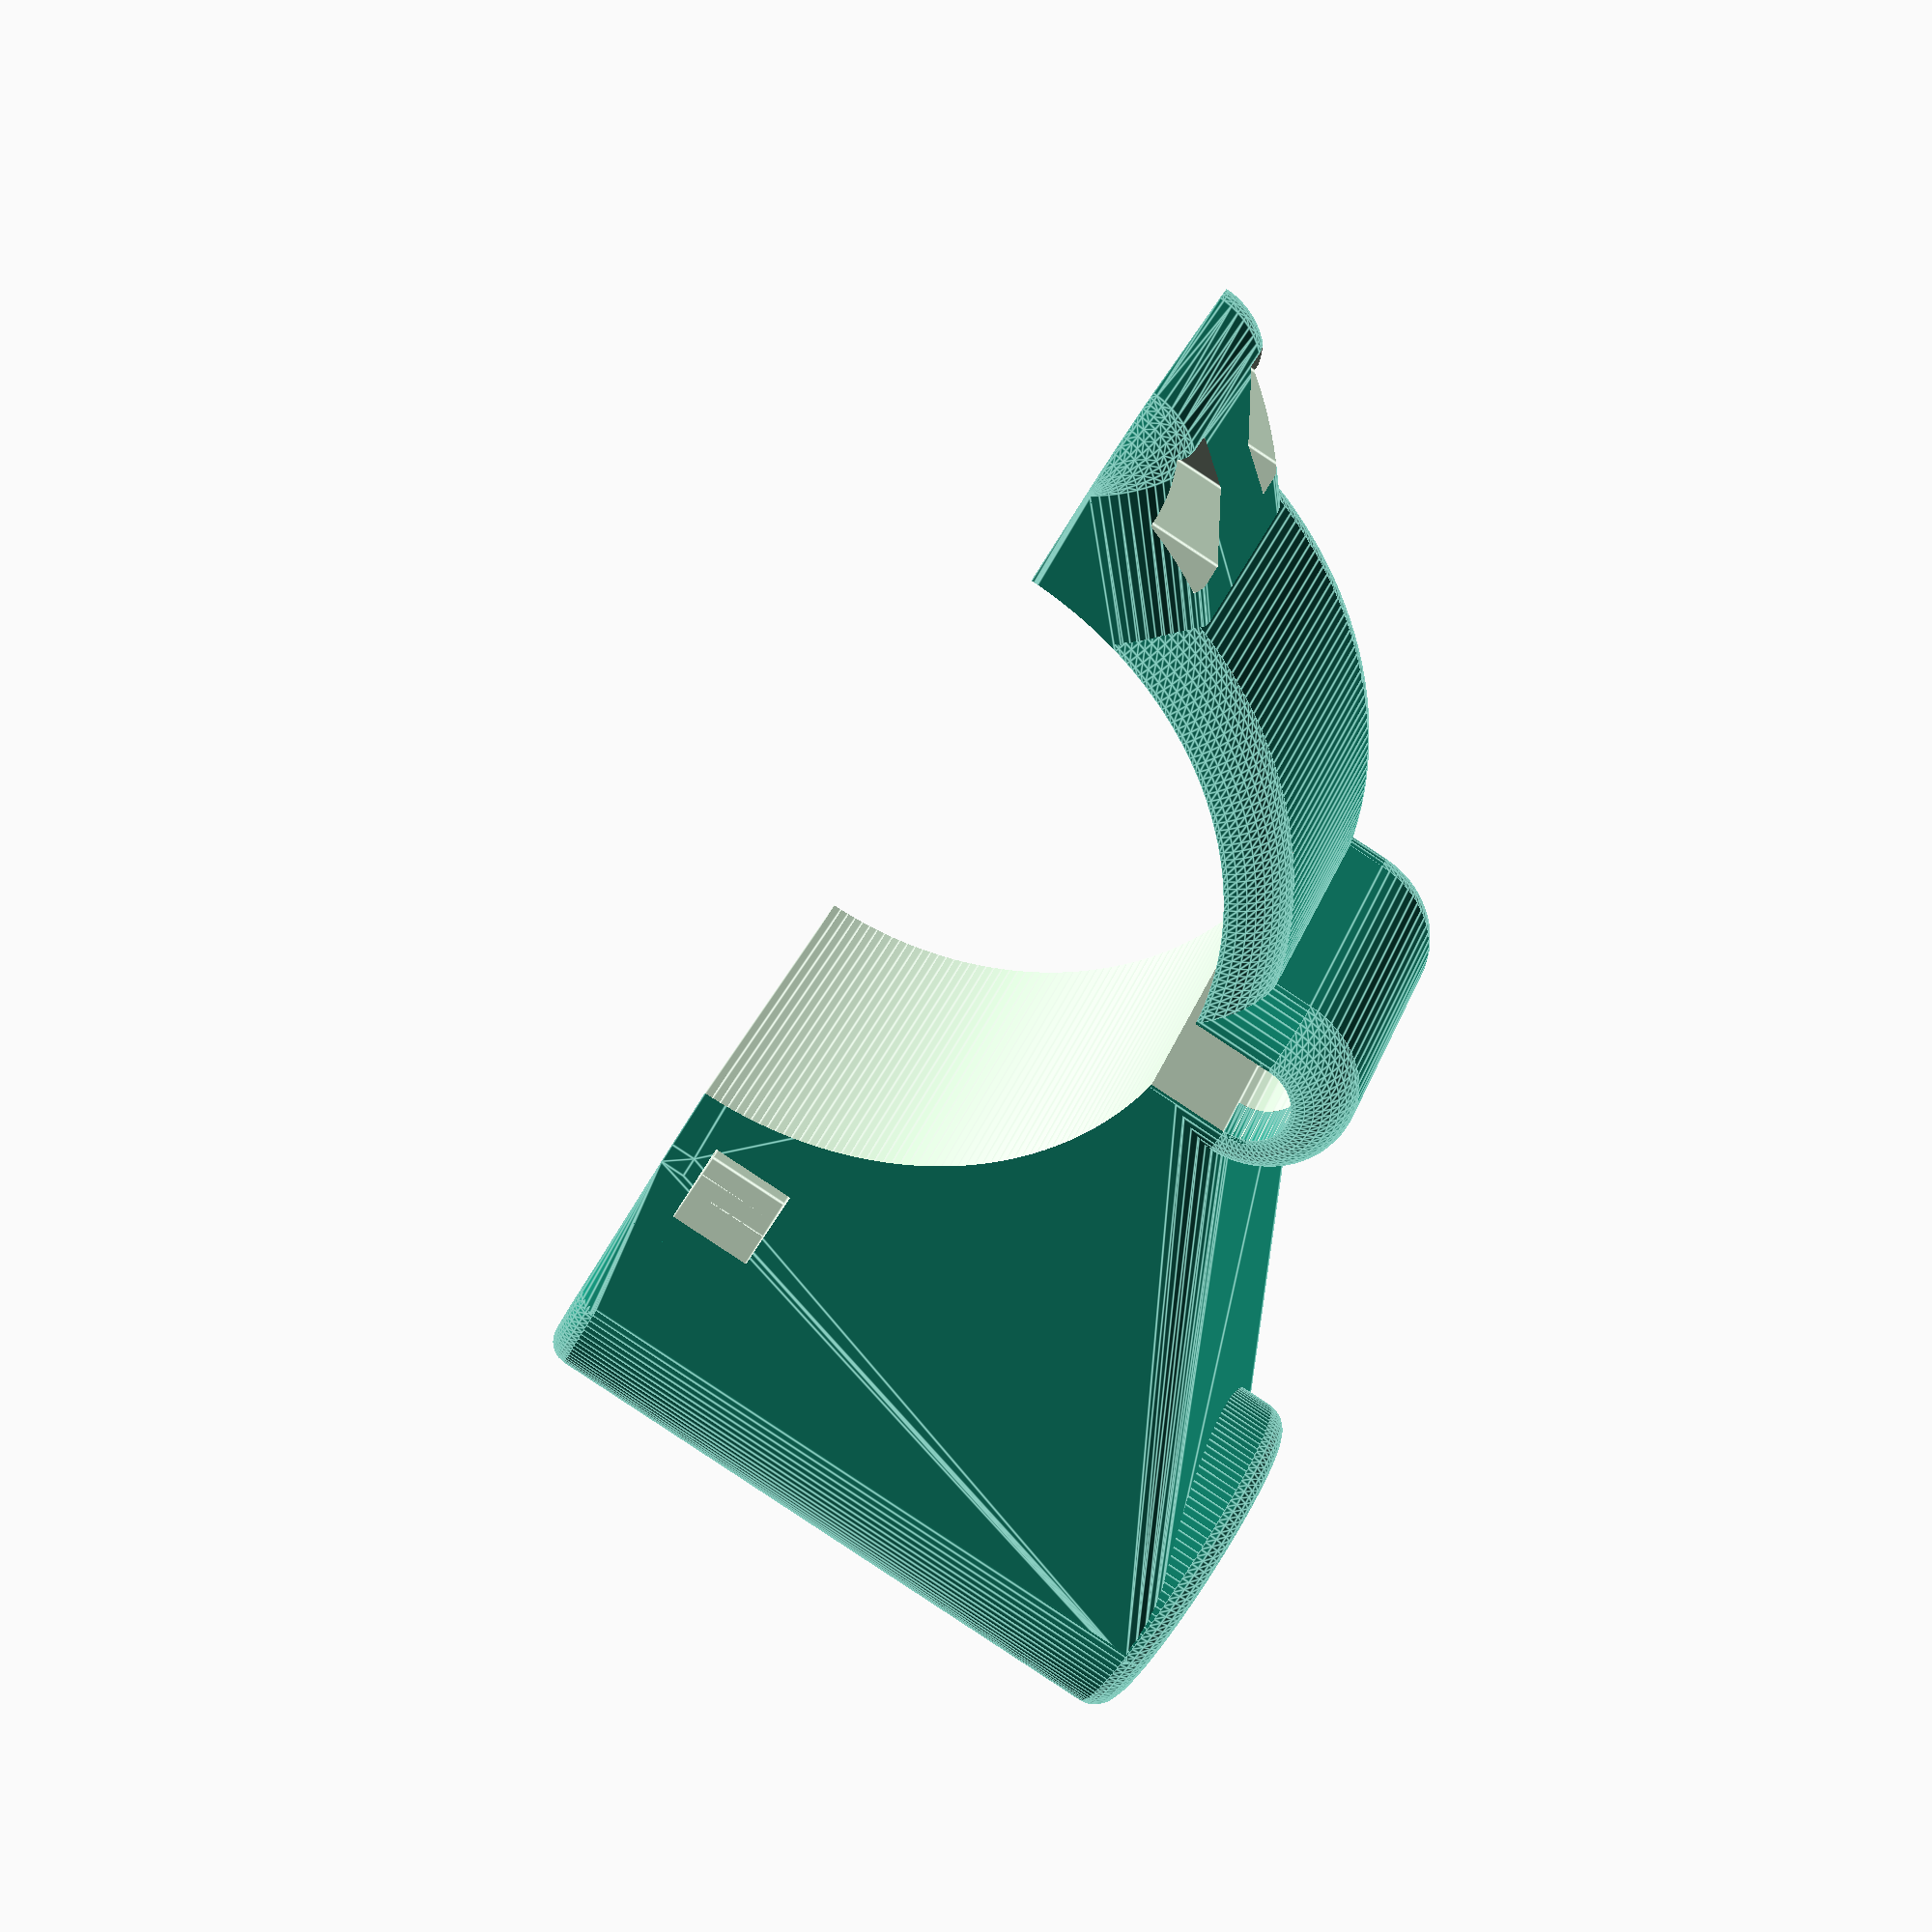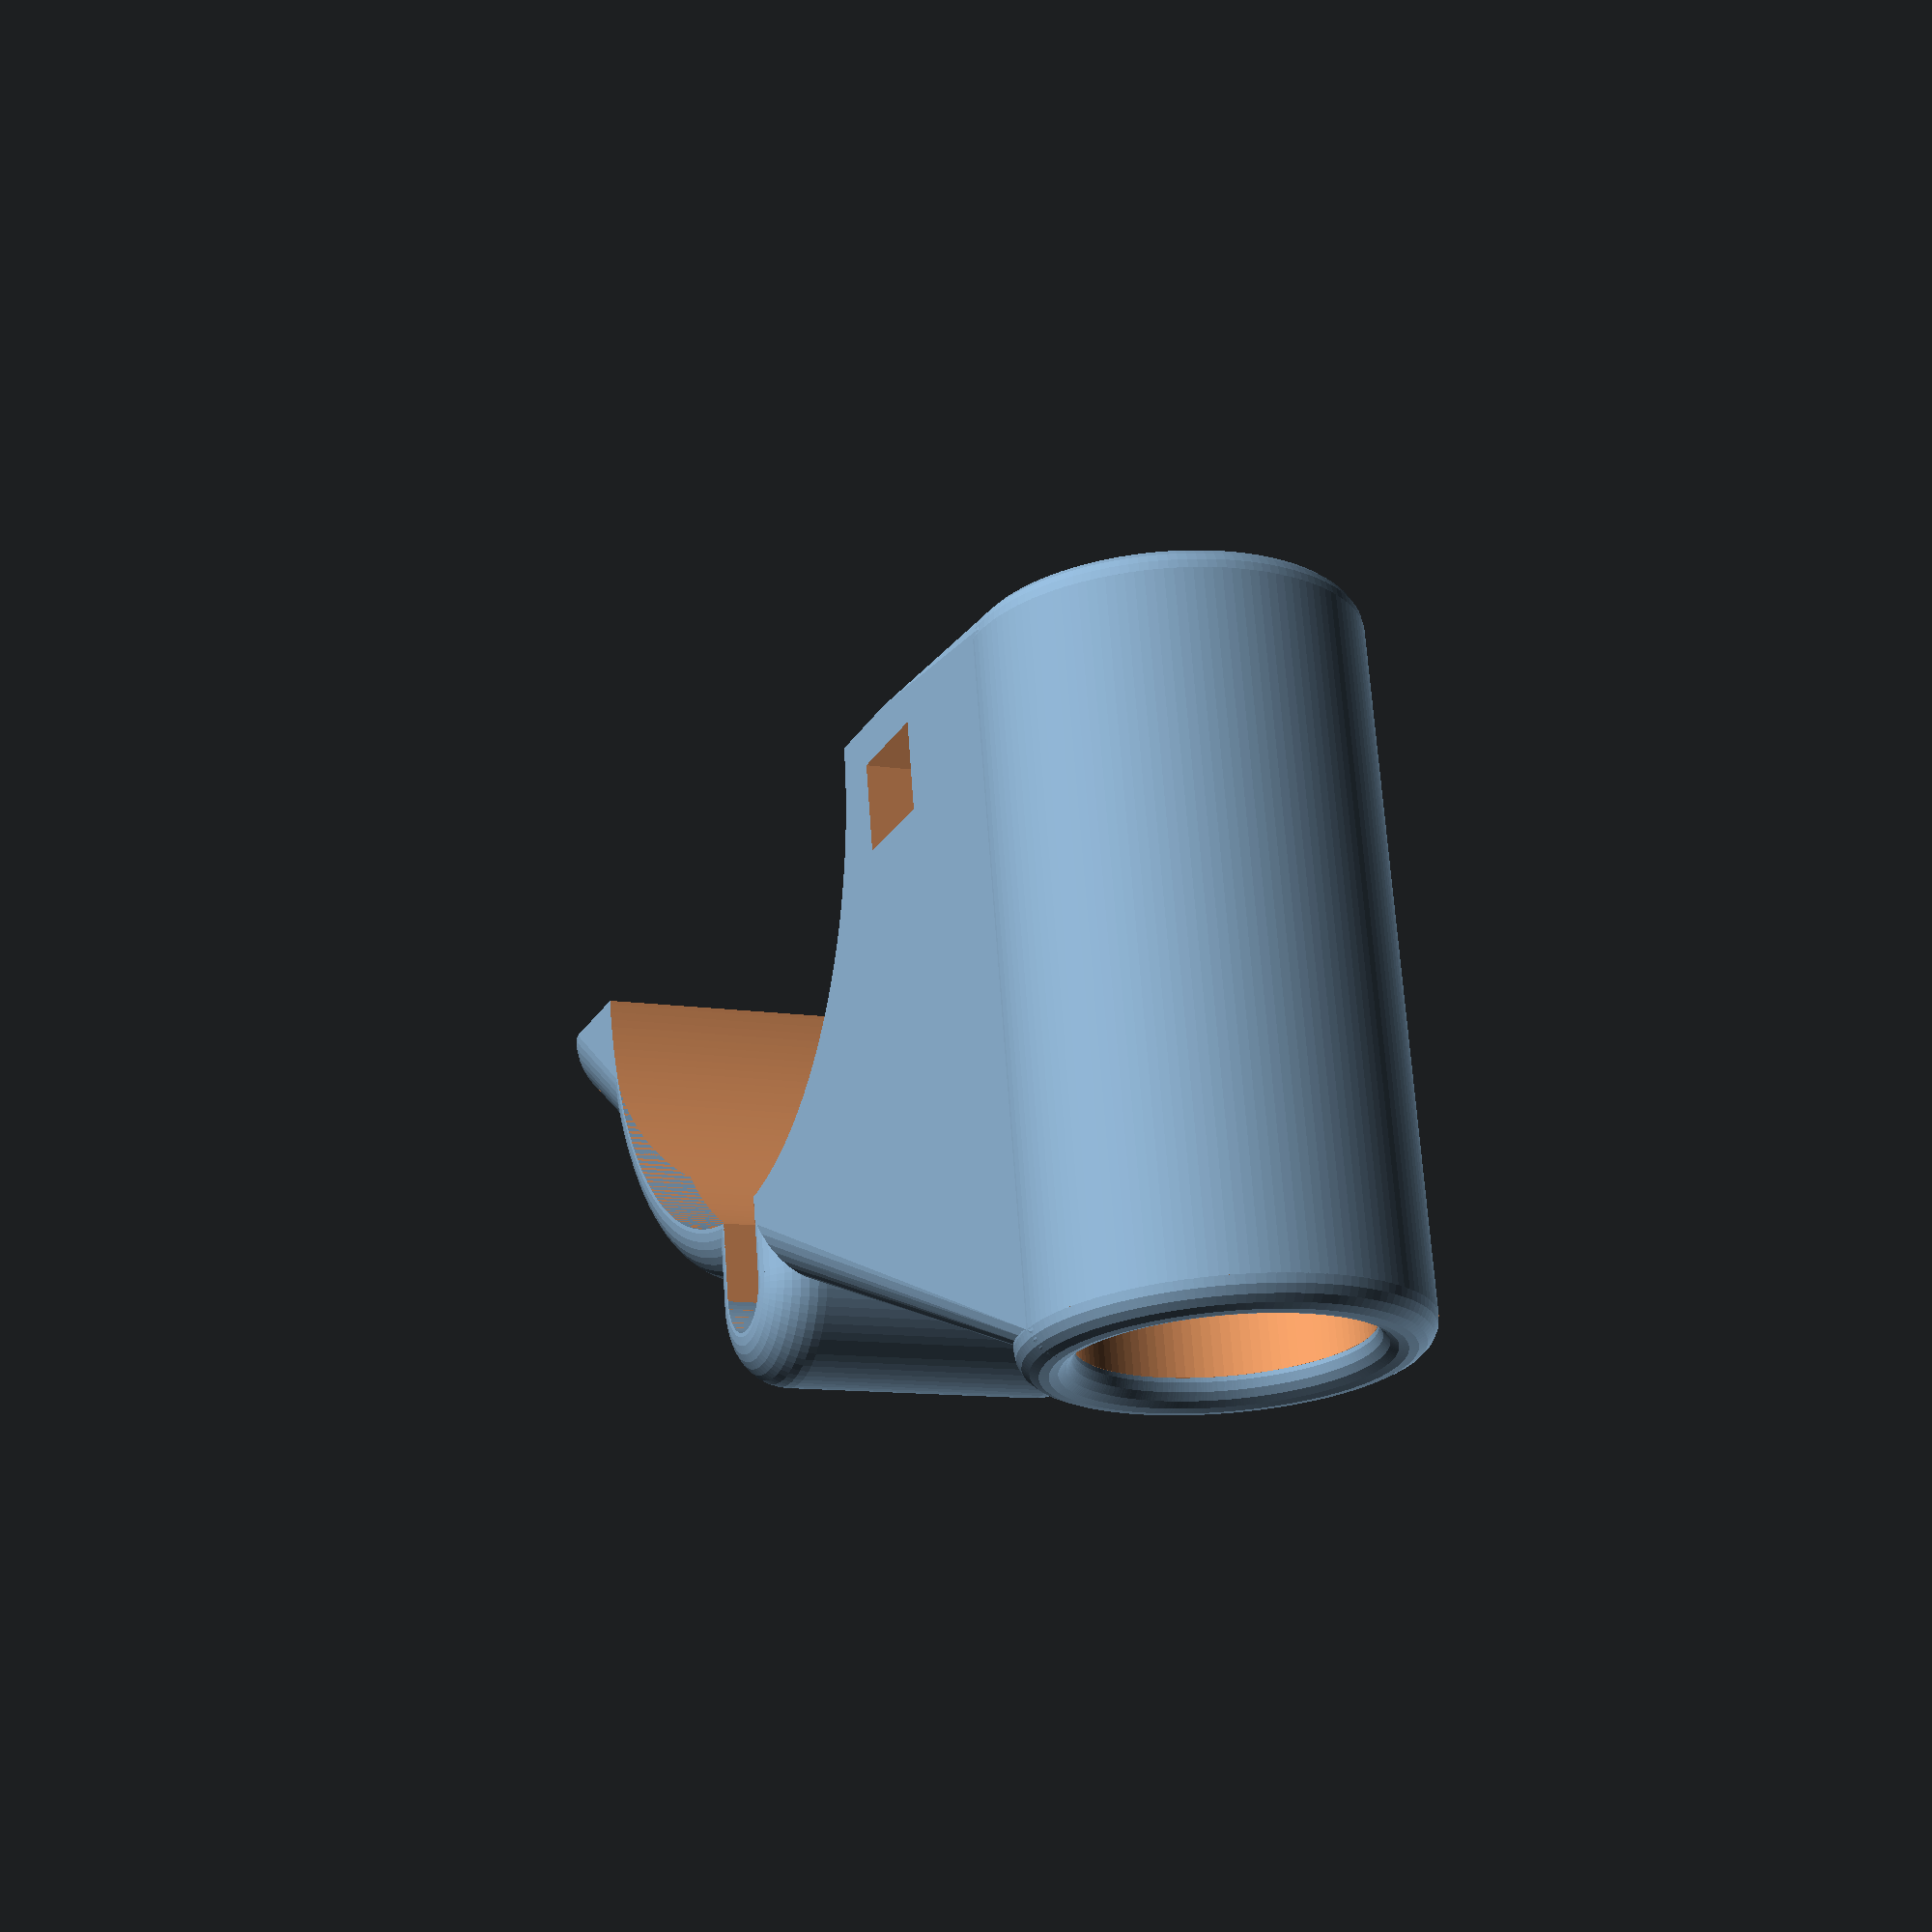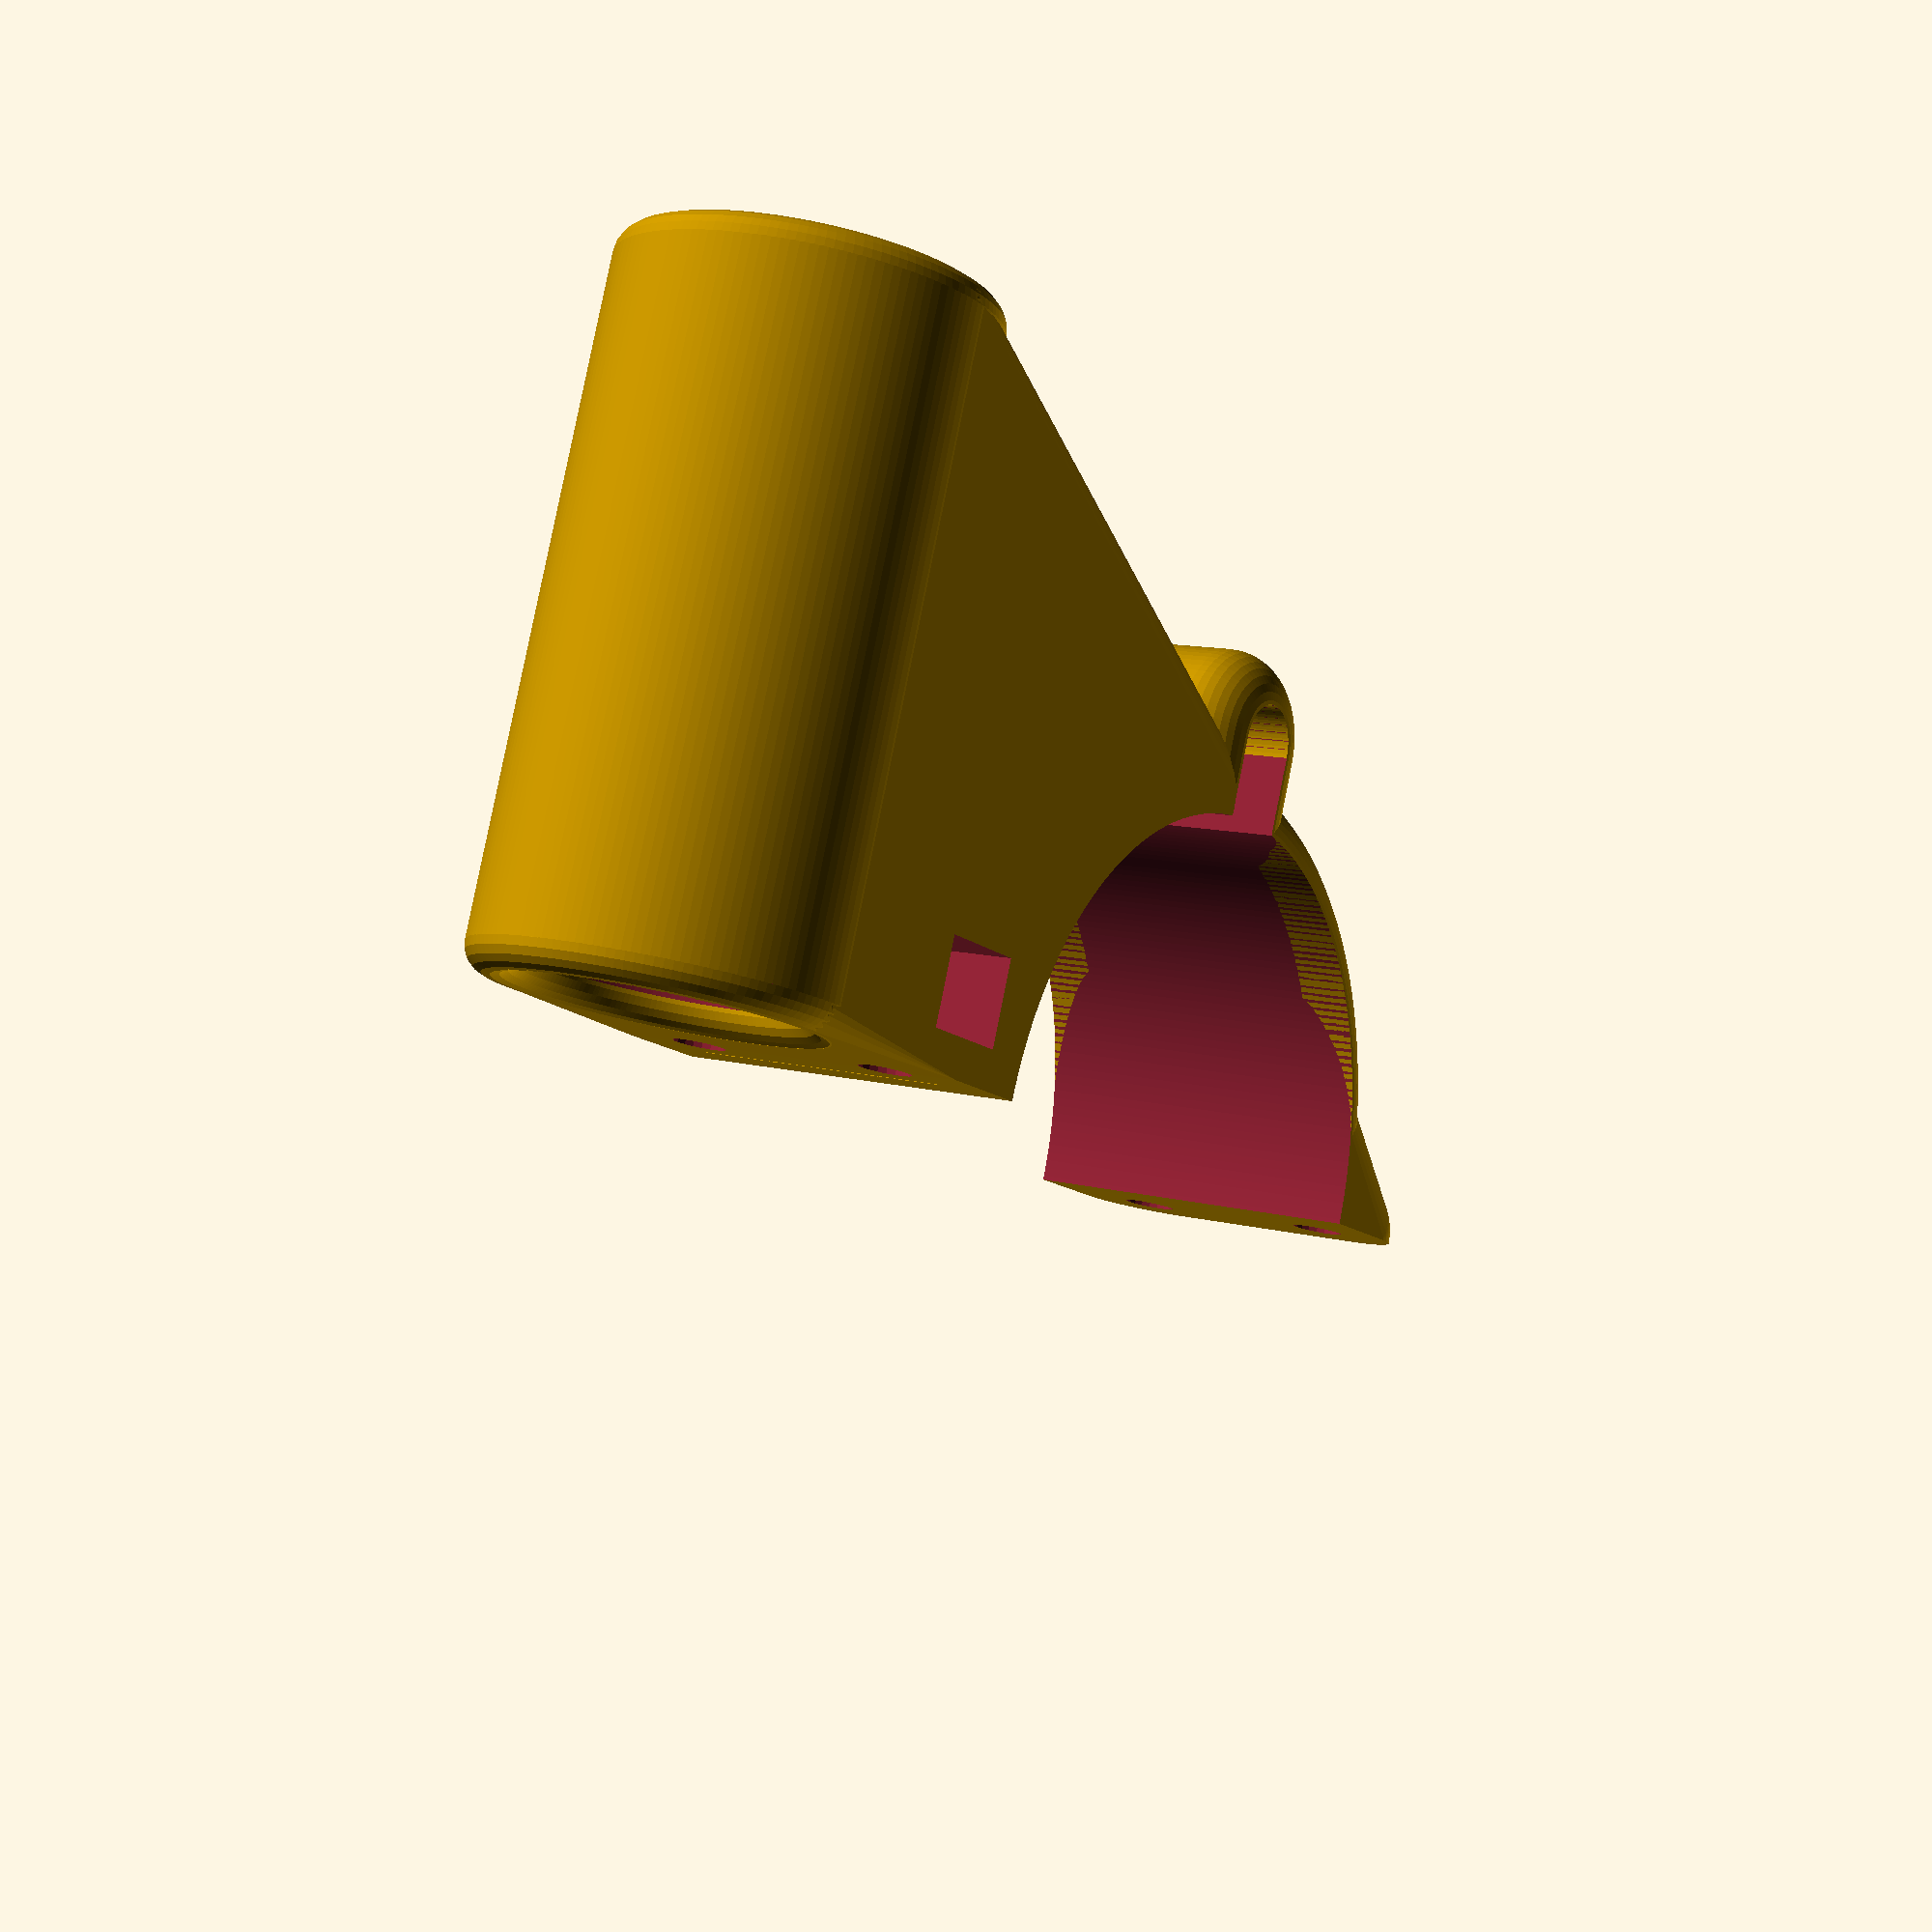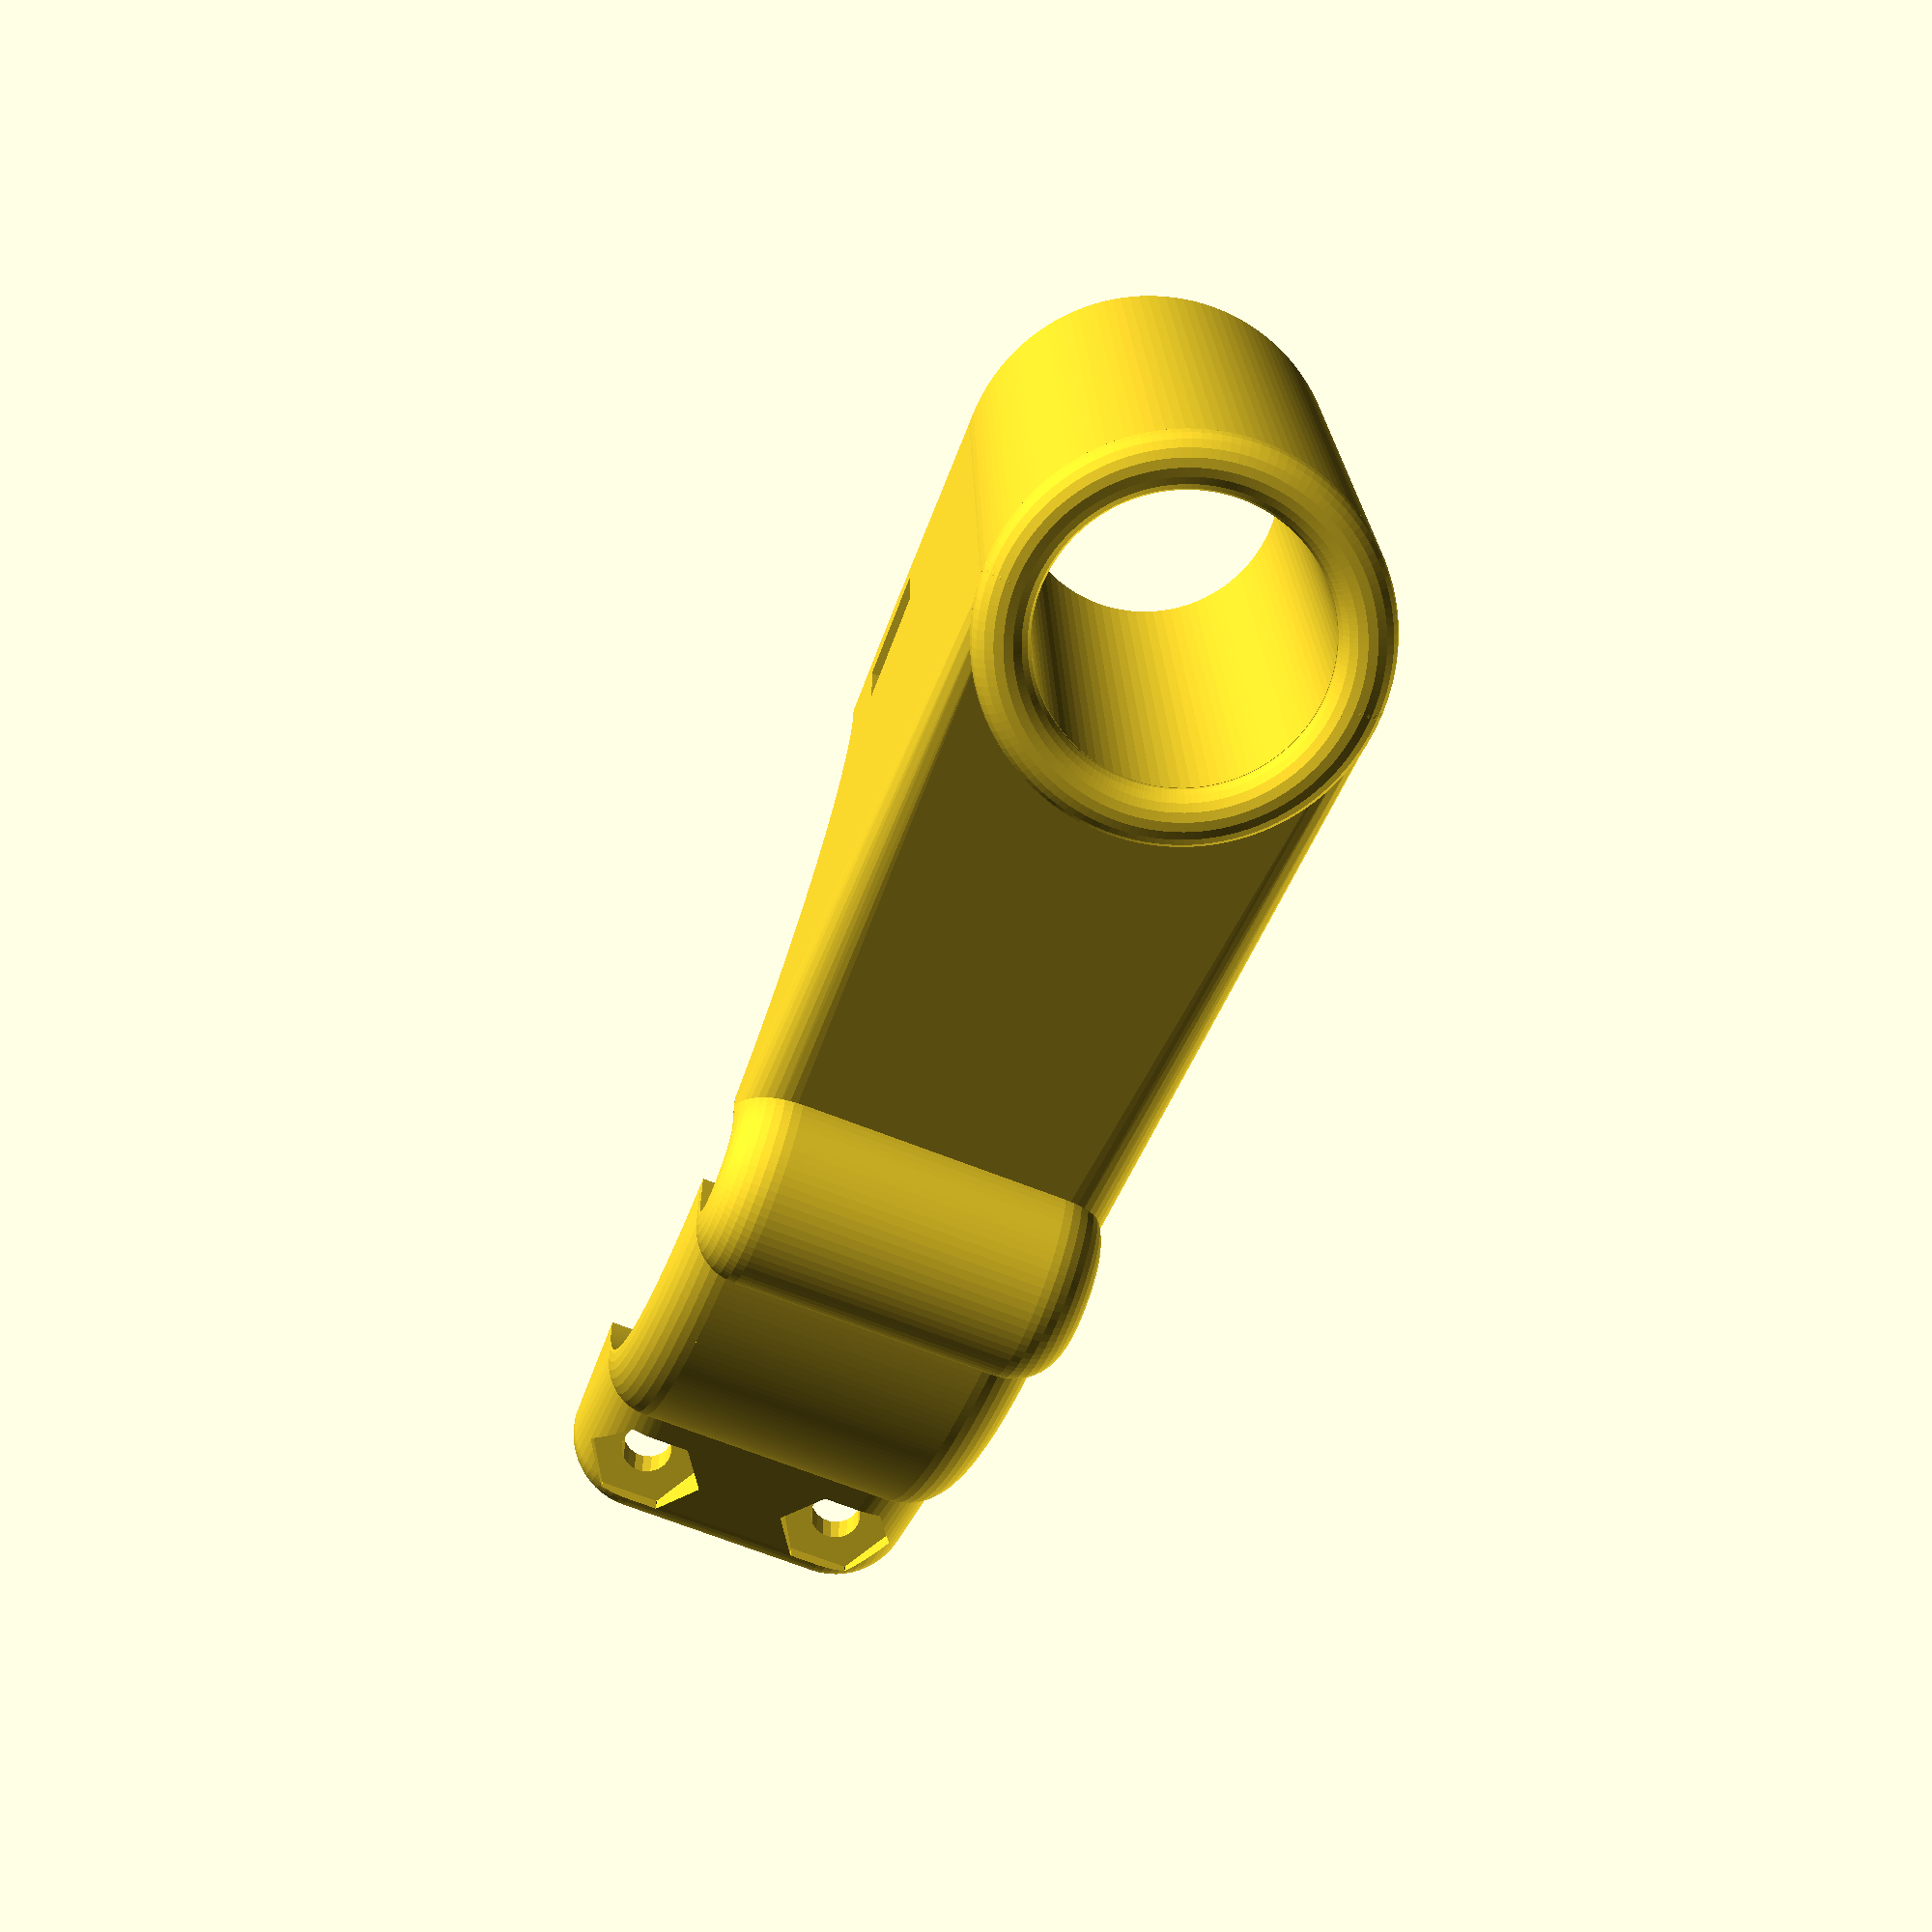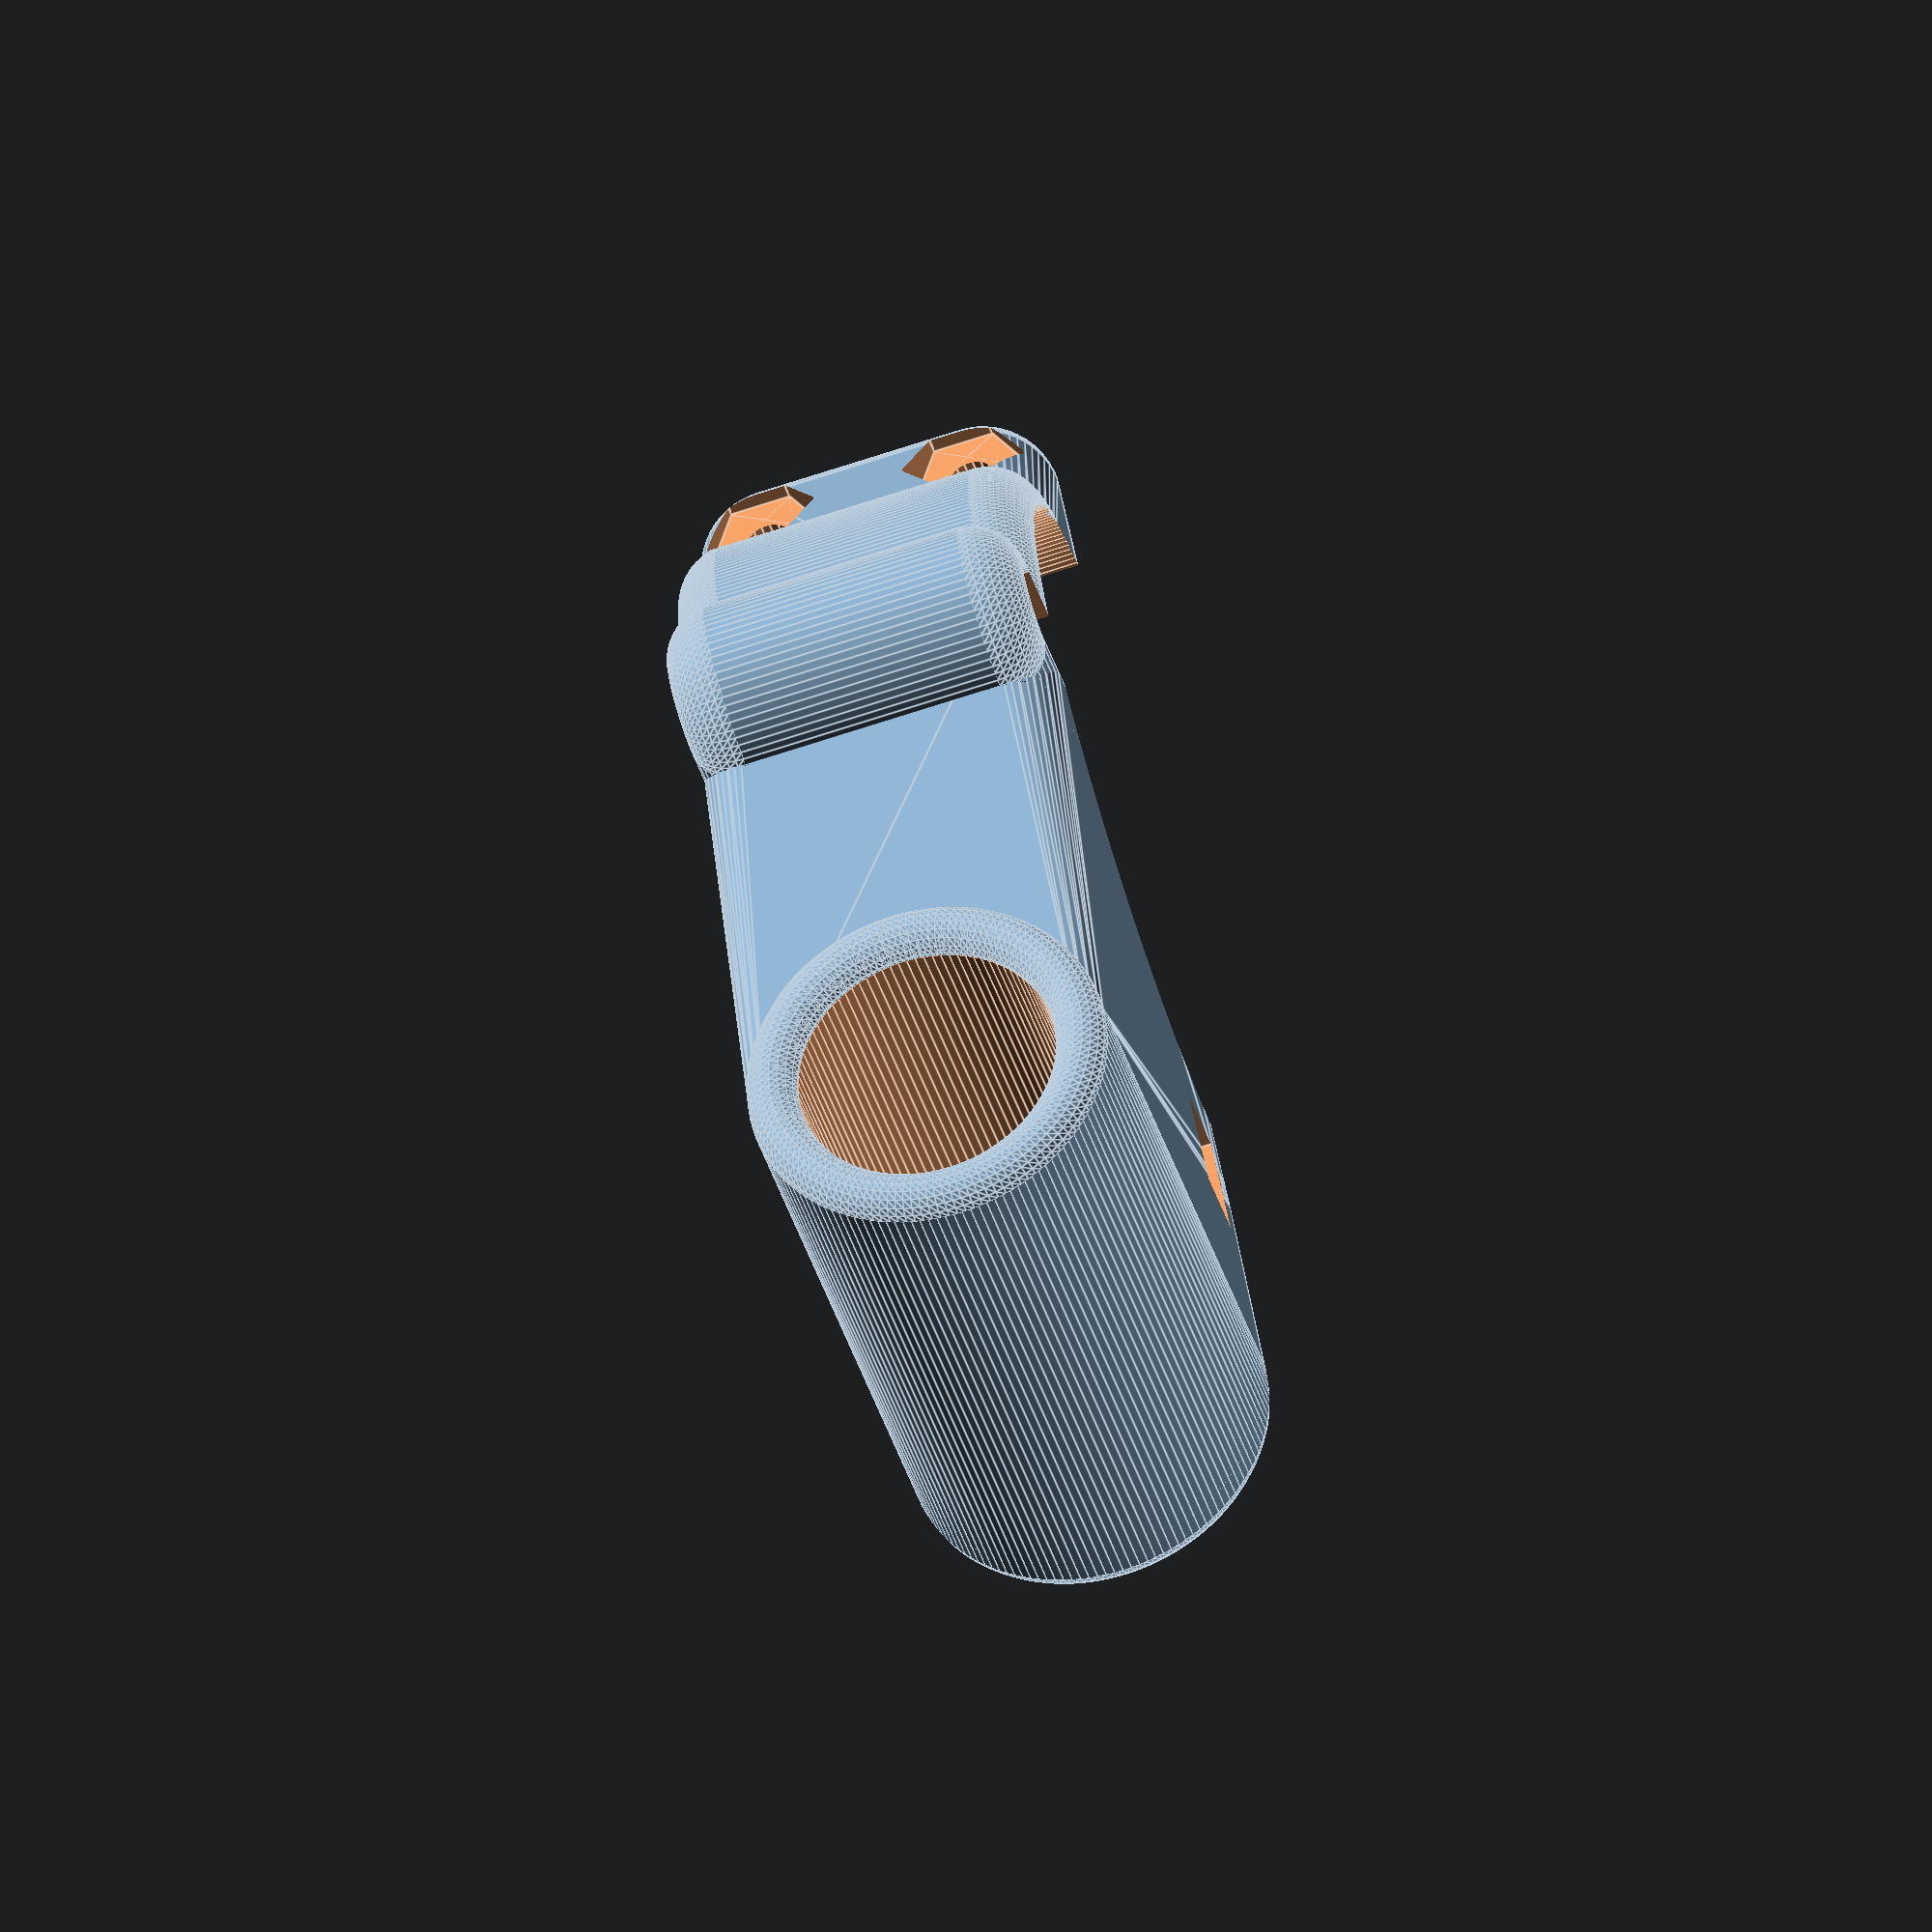
<openscad>
/* [General] */

part = 4; // [1:Complete Lockholder Set, 2:Single Lockholder Set, 3:Top Part, 4:Bottom Part, 5:Assembled Lockholder Set]

// wall thickness
Thickness = 3; // [0.5:0.1:10]

// On FDM printers, it is preferable to rotate this object to have the top tube part standing and the lock tube part laying.
FDMOptimized = true;

// Number of Fragments (0 for disabled)
$fn = 0; // [0:1:200]

// Minimum Angle for a Fragment
$fa = 0.5; // [0.01:0.01:50]

// Minimum Size of a Fragment
$fs = 0.5; // [0.01:0.01:50]

/* [Bike and Lock] */

TopTubeDiameter = 40.5; // [1:0.01:300]

// make it a little bigger for easy insertion
LockDiameter = 15.1; // [1:0.01:300]

// longer prevents vibrations but may be clumsy
LocktubeLength = 40; // [1:0.01:300]

// Make the Locktube "oval"
LockAdditionalSlotWidth = 0; // [0:0.01:300]

// between top part and bottom part - bigger values for tighter fit (I suggest to leave it at 0)
Offset = 0; // [0:0.01:300]

/* [Screws and Nuts] */

// A/F in this [picture](https://en.wikipedia.org/wiki/Nut_(hardware)#/media/File:Nut_quote.png)
NutDiameter = 6.01; // [0:0.01:100]

NutHeight = 5; // [0:0.01:100]

ScrewHeadDiameter = 5.5; // [0:0.01:100]

ScrewThreadDiameter = 3; // [0:0.01:100]

// share of the wall thickness for the screw holes
ScrewholeThickness = 0.75; // [0:0.001:1]

/* [Cable Shafts] */
topCable1Width = 0; // [0:0.01:100]
topCable1Height = 0; // [0:0.01:100]
topCable1Angle = 0; // [-90:0.01:90]
topCable2Height = 0; // [0:0.01:100]
topCable2Width = 0; // [0:0.01:100]
topCable2Angle = 15; // [-90:0.01:90]
topCable3Width = 0; // [0:0.01:100]
topCable3Height = 0; // [0:0.01:100]
topCable3Angle = -15; // [-90:0.01:90]

bottomCable1Width = 5; // [0:0.01:100]
bottomCable1Height = 7; // [0:0.01:100]
bottomCable1Angle = 0; // [-90:0.01:90]
bottomCable2Width = 0; // [0:0.01:100]
bottomCable2Height = 0; // [0:0.01:100]
bottomCable2Angle = 15; // [-90:0.01:90]
bottomCable3Width = 0; // [0:0.01:100]
bottomCable3Height = 0; // [0:0.01:100]
bottomCable3Angle = -15; // [-90:0.01:90]

/* [Hidden] */

if (part == 1) {
	completeLockHolderSet(
		diameterTopTube = TopTubeDiameter,
		lengthLock = LocktubeLength,
		diameterLock = LockDiameter,
		lockAdditionalSlotWidth = LockAdditionalSlotWidth,

		nutDiameter = NutDiameter,
		nutHeight = NutHeight,
		screwDiameter = ScrewHeadDiameter,
		threadDiameter = ScrewThreadDiameter,

		thickness = Thickness,
		offset = Offset,
		screwOffsetShare = ScrewholeThickness,

		topCable1Width = topCable1Width,
		topCable1Height = topCable1Height,
		topCable1Angle = topCable1Angle,
		topCable2Width = topCable2Width,
		topCable2Height = topCable2Height,
		topCable2Angle = topCable2Angle,
		topCable3Width = topCable3Width,
		topCable3Height = topCable3Height,
		topCable3Angle = topCable3Angle,

		bottomCable1Width = bottomCable1Width,
		bottomCable1Height = bottomCable1Height,
		bottomCable1Angle = bottomCable1Angle,
		bottomCable2Width = bottomCable2Width,
		bottomCable2Height = bottomCable2Height,
		bottomCable2Angle = bottomCable2Angle,
		bottomCable3Width = bottomCable3Width,
		bottomCable3Height = bottomCable3Height,
		bottomCable3Angle = bottomCable3Angle,
		
		fdmOpt = FDMOptimized
	);
} else if (part == 2) {
	lockHolderSet(
		diameterTopTube = TopTubeDiameter,
		lengthLock = LocktubeLength,
		diameterLock = LockDiameter,
		lockAdditionalSlotWidth = LockAdditionalSlotWidth,

		nutDiameter = NutDiameter,
		nutHeight = NutHeight,
		screwDiameter = ScrewHeadDiameter,
		threadDiameter = ScrewThreadDiameter,

		thickness = Thickness,
		offset = Offset,
		screwOffsetShare = ScrewholeThickness,

		topCable1Width = topCable1Width,
		topCable1Height = topCable1Height,
		topCable1Angle = topCable1Angle,
		topCable2Width = topCable2Width,
		topCable2Height = topCable2Height,
		topCable2Angle = topCable2Angle,
		topCable3Width = topCable3Width,
		topCable3Height = topCable3Height,
		topCable3Angle = topCable3Angle,

		bottomCable1Width = bottomCable1Width,
		bottomCable1Height = bottomCable1Height,
		bottomCable1Angle = bottomCable1Angle,
		bottomCable2Width = bottomCable2Width,
		bottomCable2Height = bottomCable2Height,
		bottomCable2Angle = bottomCable2Angle,
		bottomCable3Width = bottomCable3Width,
		bottomCable3Height = bottomCable3Height,
		bottomCable3Angle = bottomCable3Angle,
		
		fdmOpt = FDMOptimized
	);
} else if (part == 3) {
	topPartFdmSwitch(
		diameterTopTube = TopTubeDiameter,
		diameterLock = LockDiameter,
		lockAdditionalSlotWidth = LockAdditionalSlotWidth,

		nutDiameter = NutDiameter,
		screwDiameter = ScrewHeadDiameter,
		threadDiameter = ScrewThreadDiameter,

		thickness = Thickness,
		offset = Offset,
		screwOffsetShare = ScrewholeThickness,

		cable1Width = topCable1Width,
		cable1Height = topCable1Height,
		cable1Angle = topCable1Angle,
		cable2Width = topCable2Width,
		cable2Height = topCable2Height,
		cable2Angle = topCable2Angle,
		cable3Width = topCable3Width,
		cable3Height = topCable3Height,
		cable3Angle = topCable3Angle,
		
		fdmOpt = FDMOptimized
	);
} else if (part == 4) {
	bottomPartFdmSwitch(
		diameterTopTube = TopTubeDiameter,
		lengthLock = LocktubeLength,
		diameterLock = LockDiameter,
		lockAdditionalSlotWidth = LockAdditionalSlotWidth,

		nutDiameter = NutDiameter,
		nutHeight = NutHeight,
		screwDiameter = ScrewHeadDiameter,
		threadDiameter = ScrewThreadDiameter,

		thickness = Thickness,
		offset = Offset,
		screwOffsetShare = ScrewholeThickness,

		cable1Width = bottomCable1Width,
		cable1Height = bottomCable1Height,
		cable1Angle = bottomCable1Angle,
		cable2Width = bottomCable2Width,
		cable2Height = bottomCable2Height,
		cable2Angle = bottomCable2Angle,
		cable3Width = bottomCable3Width,
		cable3Height = bottomCable3Height,
		cable3Angle = bottomCable3Angle,
		
		fdmOpt = FDMOptimized
	);
} else if (part == 5) {
	assembledLockHolderSet(
		diameterTopTube = TopTubeDiameter,
		lengthLock = LocktubeLength,
		diameterLock = LockDiameter,
		lockAdditionalSlotWidth = LockAdditionalSlotWidth,

		nutDiameter = NutDiameter,
		nutHeight = NutHeight,
		screwDiameter = ScrewHeadDiameter,
		threadDiameter = ScrewThreadDiameter,

		thickness = Thickness,
		offset = Offset,
		screwOffsetShare = ScrewholeThickness,

		topCable1Width = topCable1Width,
		topCable1Height = topCable1Height,
		topCable1Angle = topCable1Angle,
		topCable2Width = topCable2Width,
		topCable2Height = topCable2Height,
		topCable2Angle = topCable2Angle,
		topCable3Width = topCable3Width,
		topCable3Height = topCable3Height,
		topCable3Angle = topCable3Angle,

		bottomCable1Width = bottomCable1Width,
		bottomCable1Height = bottomCable1Height,
		bottomCable1Angle = bottomCable1Angle,
		bottomCable2Width = bottomCable2Width,
		bottomCable2Height = bottomCable2Height,
		bottomCable2Angle = bottomCable2Angle,
		bottomCable3Width = bottomCable3Width,
		bottomCable3Height = bottomCable3Height,
		bottomCable3Angle = bottomCable3Angle,
		
		fdmOpt = FDMOptimized
	);
} else {
	completeLockHolderSet(
		diameterTopTube = TopTubeDiameter,
		lengthLock = LocktubeLength,
		diameterLock = LockDiameter,
		lockAdditionalSlotWidth = LockAdditionalSlotWidth,

		nutDiameter = NutDiameter,
		nutHeight = NutHeight,
		screwDiameter = ScrewHeadDiameter,
		threadDiameter = ScrewThreadDiameter,

		thickness = Thickness,
		offset = Offset,
		screwOffsetShare = ScrewholeThickness,

		topCable1Width = topCable1Width,
		topCable1Height = topCable1Height,
		topCable1Angle = topCable1Angle,
		topCable2Width = topCable2Width,
		topCable2Height = topCable2Height,
		topCable2Angle = topCable2Angle,
		topCable3Width = topCable3Width,
		topCable3Height = topCable3Height,
		topCable3Angle = topCable3Angle,
		bottomCable1Width = bottomCable1Width,
		bottomCable1Height = bottomCable1Height,
		bottomCable1Angle = bottomCable1Angle,
		bottomCable2Width = bottomCable2Width,
		bottomCable2Height = bottomCable2Height,
		bottomCable2Angle = bottomCable2Angle,
		bottomCable3Width = bottomCable3Width,
		bottomCable3Height = bottomCable3Height,
		bottomCable3Angle = bottomCable3Angle,
		
		fdmOpt = FDMOptimized
	);
}

// lockholder v 3.0

// Functions
// - Set of Top Part and Bottom Part
module lockHolderSet
(
	diameterTopTube = 30,
	lengthLock = 50,
	diameterLock = 15,
	lockAdditionalSlotWidth = 0,

	nutDiameter = 10,
	nutHeight = 5,
	screwDiameter = 10,
	threadDiameter = 6,

	thickness = 5,
	offset = 2,
	screwOffsetShare = 0.75,
	
	topCable1Width = 0,
	topCable1Height = 0,
	topCable1Angle = 0,
	topCable2Width = 0,
	topCable2Height = 0,
	topCable2Angle = 15,
	topCable3Width = 0,
	topCable3Height = 0,
	topCable3Angle = -15,

	bottomCable1Width = 0,
	bottomCable1Height = 0,
	bottomCable1Angle = 0,
	bottomCable2Width = 0,
	bottomCable2Height = 0,
	bottomCable2Angle = 15,
	bottomCable3Width = 0,
	bottomCable3Height = 0,
	bottomCable3Angle = -15,
	
	fdmOpt = true
)
{
	shellDiameter = shellDiameter(nutDiameter, screwDiameter);
	lengthTopTube = lengthTopTube(diameterLock, shellDiameter, thickness, lockAdditionalSlotWidth, fdmOpt);
	screwBarWidth = screwBarWidth(shellDiameter, thickness);

	if (fdmOpt) {
		translate(v = [0, (thickness / 2), 0]) {
			topPartFdmSwitch(diameterTopTube, diameterLock, lockAdditionalSlotWidth, nutDiameter, screwDiameter, threadDiameter, thickness, offset, screwOffsetShare, topCable1Width, topCable1Height, topCable1Angle, topCable2Width, topCable2Height, topCable2Angle, topCable3Width, topCable3Height, topCable3Angle, fdmOpt);
		}

		translate(v = [0, -(thickness / 2), 0]) {
			bottomPartFdmSwitch(diameterTopTube, lengthLock, diameterLock, lockAdditionalSlotWidth, nutDiameter, nutHeight, screwDiameter, threadDiameter, thickness, offset, screwOffsetShare, bottomCable1Width, bottomCable1Height, bottomCable1Angle, bottomCable2Width, bottomCable2Height, bottomCable2Angle, bottomCable3Width, bottomCable3Height, bottomCable3Angle, fdmOpt);
		}
	} else {
		translate(v = [(diameterTopTube / 2) + screwBarWidth + (1.5 * thickness), 0, 0]) {
			topPartFdmSwitch(diameterTopTube, diameterLock, lockAdditionalSlotWidth, nutDiameter, screwDiameter, threadDiameter, thickness, offset, screwOffsetShare, topCable1Width, topCable1Height, topCable1Angle, topCable2Width, topCable2Height, topCable2Angle, topCable3Width, topCable3Height, topCable3Angle, fdmOpt);
		}

		translate(v = [(-1) * ((diameterTopTube / 2) + screwBarWidth + (1.5 * thickness)), 0, 0]) {
			rotate(a = [0, 0, 180]) {
				bottomPartFdmSwitch(diameterTopTube, lengthLock, diameterLock, lockAdditionalSlotWidth, nutDiameter, nutHeight, screwDiameter, threadDiameter, thickness, offset, screwOffsetShare, bottomCable1Width, bottomCable1Height, bottomCable1Angle, bottomCable2Width, bottomCable2Height, bottomCable2Angle, bottomCable3Width, bottomCable3Height, bottomCable3Angle, fdmOpt);
			}
		}
	}
}

// - Complete Set of 2 Top Parts and 2 Bottom Parts
module completeLockHolderSet
(
	diameterTopTube = 30,
	lengthLock = 50,
	diameterLock = 15,
	lockAdditionalSlotWidth = 0,

	nutDiameter = 10,
	nutHeight = 5,
	screwDiameter = 10,
	threadDiameter = 6,

	thickness = 5,
	offset = 2,
	screwOffsetShare = 0.75,
	
	topCable1Width = 0,
	topCable1Height = 0,
	topCable1Angle = 0,
	topCable2Width = 0,
	topCable2Height = 0,
	topCable2Angle = 15,
	topCable3Width = 0,
	topCable3Height = 0,
	topCable3Angle = -15,

	bottomCable1Width = 0,
	bottomCable1Height = 0,
	bottomCable1Angle = 0,
	bottomCable2Width = 0,
	bottomCable2Height = 0,
	bottomCable2Angle = 15,
	bottomCable3Width = 0,
	bottomCable3Height = 0,
	bottomCable3Angle = -15,
	
	fdmOpt = true
)
{
	shellDiameter = shellDiameter(nutDiameter, screwDiameter);
	lengthTopTube = lengthTopTube(diameterLock, shellDiameter, thickness, lockAdditionalSlotWidth, fdmOpt);
	screwBarWidth = screwBarWidth(shellDiameter, thickness);
	lockTubeXOffset = lockTubeXOffset(diameterLock, shellDiameter, diameterTopTube, diameterLock, thickness, fdmOpt);

	if (fdmOpt) {
		translate([-(lockTubeXOffset + (diameterLock / 2) + (1.5 * thickness)), 0, 0]) {
			lockHolderSet(diameterTopTube, lengthLock, diameterLock, lockAdditionalSlotWidth, nutDiameter, nutHeight, screwDiameter, threadDiameter, thickness, offset, screwOffsetShare, topCable1Width,	topCable1Height, topCable1Angle, topCable2Width, topCable2Height, topCable2Angle, topCable3Width, topCable3Height, topCable3Angle,	bottomCable1Width, bottomCable1Height, bottomCable1Angle, bottomCable2Width, bottomCable2Height, bottomCable2Angle, bottomCable3Width, bottomCable3Height, bottomCable3Angle, fdmOpt);
		}

		translate([lockTubeXOffset + (diameterLock / 2) + (1.5 * thickness), 0, lengthTopTube]) {
			rotate([0,180,0]) {
				lockHolderSet(diameterTopTube, lengthLock, diameterLock, lockAdditionalSlotWidth, nutDiameter, nutHeight, screwDiameter, threadDiameter, thickness, offset, screwOffsetShare, topCable1Width,	topCable1Height, topCable1Angle, topCable2Width, topCable2Height, topCable2Angle, topCable3Width, topCable3Height, topCable3Angle,	bottomCable1Width, bottomCable1Height, bottomCable1Angle, bottomCable2Width, bottomCable2Height, bottomCable2Angle, bottomCable3Width, bottomCable3Height, bottomCable3Angle, fdmOpt);
			}
		}
	} else {
		translate(v = [0, (lengthTopTube + thickness) / 2, 0]) {
			lockHolderSet(diameterTopTube, lengthLock, diameterLock, lockAdditionalSlotWidth, nutDiameter, nutHeight, screwDiameter, threadDiameter, thickness, offset, screwOffsetShare, topCable1Width,	topCable1Height, topCable1Angle, topCable2Width, topCable2Height, topCable2Angle, topCable3Width, topCable3Height, topCable3Angle,	bottomCable1Width, bottomCable1Height, bottomCable1Angle, bottomCable2Width, bottomCable2Height, bottomCable2Angle, bottomCable3Width, bottomCable3Height, bottomCable3Angle, fdmOpt);
		}

		translate(v = [0, (-1) * ((lengthTopTube + thickness) / 2), 0]) {
			lockHolderSet(diameterTopTube, lengthLock, diameterLock, lockAdditionalSlotWidth, nutDiameter, nutHeight, screwDiameter, threadDiameter, thickness, offset, screwOffsetShare, topCable1Width,	topCable1Height, topCable1Angle, topCable2Width, topCable2Height, topCable2Angle, topCable3Width, topCable3Height, topCable3Angle,	bottomCable1Width, bottomCable1Height, bottomCable1Angle, bottomCable2Width, bottomCable2Height, bottomCable2Angle, bottomCable3Width, bottomCable3Height, bottomCable3Angle, fdmOpt);
		}
	}
}

// - Set of Top Part and Bottom Part Assembled
module assembledLockHolderSet
(
	diameterTopTube = 30,
	lengthLock = 50,
	diameterLock = 15,
	lockAdditionalSlotWidth = 0,

	nutDiameter = 10,
	nutHeight = 5,
	screwDiameter = 10,
	threadDiameter = 6,

	thickness = 5,
	offset = 2,
	screwOffsetShare = 0.75,
	
	topCable1Width = 0,
	topCable1Height = 0,
	topCable1Angle = 0,
	topCable2Width = 0,
	topCable2Height = 0,
	topCable2Angle = 15,
	topCable3Width = 0,
	topCable3Height = 0,
	topCable3Angle = -15,

	bottomCable1Width = 0,
	bottomCable1Height = 0,
	bottomCable1Angle = 0,
	bottomCable2Width = 0,
	bottomCable2Height = 0,
	bottomCable2Angle = 15,
	bottomCable3Width = 0,
	bottomCable3Height = 0,
	bottomCable3Angle = -15,

	fdmOpt = true
)
{
	shellDiameter = shellDiameter(nutDiameter, screwDiameter);
	lengthTopTube = lengthTopTube(diameterLock, shellDiameter, thickness, lockAdditionalSlotWidth, fdmOpt);
	screwBarWidth = screwBarWidth(shellDiameter, thickness);

	translate([0,0,offset/2]) {
		topPart(diameterTopTube, diameterLock, lockAdditionalSlotWidth, nutDiameter, screwDiameter, threadDiameter, thickness, offset, screwOffsetShare, topCable1Width, topCable1Height, topCable1Angle, topCable2Width, topCable2Height, topCable2Angle, topCable3Width, topCable3Height, topCable3Angle, fdmOpt);
	}
	
	translate([0,0,-offset/2]) {
		rotate(a = [0, 180, 180]) {
			bottomPart(diameterTopTube, lengthLock, diameterLock, lockAdditionalSlotWidth, nutDiameter, nutHeight, screwDiameter, threadDiameter, thickness, offset, screwOffsetShare, bottomCable1Width, bottomCable1Height, bottomCable1Angle, bottomCable2Width, bottomCable2Height, bottomCable2Angle, bottomCable3Width, bottomCable3Height, bottomCable3Angle, fdmOpt);
		}
	}
}

module topPartFdmSwitch
(
	diameterTopTube = 30,
	diameterLock = 15,
	lockAdditionalSlotWidth = 0,

	nutDiameter = 10,
	screwDiameter = 10,
	threadDiameter = 6,

	thickness = 5,
	offset = 2,
	screwOffsetShare = 0.75,
	
	cable1Width = 0,
	cable1Height = 0,
	cable1Angle = 0,
	cable2Width = 0,
	cable2Height = 0,
	cable2Angle = 15,
	cable3Width = 0,
	cable3Height = 0,
	cable3Angle = -15,
	
	fdmOpt = true
)
{
	if (fdmOpt) {
		shellDiameter = shellDiameter(nutDiameter, screwDiameter);
		lengthTopTube = lengthTopTube(diameterLock, shellDiameter, thickness, lockAdditionalSlotWidth, fdmOpt);

		translate([0, 0, (lengthTopTube / 2)]) {
			rotate([-90, 0, 0]) {
				topPart(
					diameterTopTube,
					diameterLock,
					lockAdditionalSlotWidth,

					nutDiameter,
					screwDiameter,
					threadDiameter,

					thickness,
					offset,
					screwOffsetShare,

					cable1Width,
					cable1Height,
					cable1Angle,
					cable2Width,
					cable2Height,
					cable2Angle,
					cable3Width,
					cable3Height,
					cable3Angle,
					
					fdmOpt
				);
			}
		}
	} else {
		topPart(
			diameterTopTube,
			diameterLock,
			lockAdditionalSlotWidth,

			nutDiameter,
			screwDiameter,
			threadDiameter,

			thickness,
			offset,
			screwOffsetShare,

			cable1Width,
			cable1Height,
			cable1Angle,
			cable2Width,
			cable2Height,
			cable2Angle,
			cable3Width,
			cable3Height,
			cable3Angle,
			
			fdmOpt
		);
	}
}

module bottomPartFdmSwitch
(
	diameterTopTube = 30,
	lengthLock = 50,
	diameterLock = 15,
	lockAdditionalSlotWidth = 0,

	nutDiameter = 10,
	nutHeight = 5,
	screwDiameter = 10,
	threadDiameter = 6,

	thickness = 5,
	offset = 2,
	screwOffsetShare = 0.75,
	
	cable1Width = 0,
	cable1Height = 0,
	cable1Angle = 0,
	cable2Width = 0,
	cable2Height = 0,
	cable2Angle = 20,
	cable3Width = 0,
	cable3Height = 0,
	cable3Angle = -15,
	
	fdmOpt = true
)
{
	if (fdmOpt) {
		shellDiameter = shellDiameter(nutDiameter, screwDiameter);
		lengthTopTube = lengthTopTube(diameterLock, shellDiameter, thickness, lockAdditionalSlotWidth, fdmOpt);

		translate([0, 0, (lengthTopTube / 2)]) {
			rotate([90, 0, 0]) {
				bottomPart(
					diameterTopTube,
					lengthLock,
					diameterLock,
					lockAdditionalSlotWidth,

					nutDiameter,
					nutHeight,
					screwDiameter,
					threadDiameter,

					thickness,
					offset,
					screwOffsetShare,
					
					cable1Width,
					cable1Height,
					cable1Angle,
					cable2Width,
					cable2Height,
					cable2Angle,
					cable3Width,
					cable3Height,
					cable3Angle,
					
					fdmOpt
				);
			}
		}
	} else {
		bottomPart(
			diameterTopTube,
			lengthLock,
			diameterLock,
			lockAdditionalSlotWidth,

			nutDiameter,
			nutHeight,
			screwDiameter,
			threadDiameter,

			thickness,
			offset,
			screwOffsetShare,
			
			cable1Width,
			cable1Height,
			cable1Angle,
			cable2Width,
			cable2Height,
			cable2Angle,
			cable3Width,
			cable3Height,
			cable3Angle,
			
			fdmOpt
		);
	}
}


// Object with cables
// - Top Part
module topPart
(
	diameterTopTube = 30,
	diameterLock = 15,
	lockAdditionalSlotWidth = 0,

	nutDiameter = 10,
	screwDiameter = 10,
	threadDiameter = 6,

	thickness = 5,
	offset = 2,
	screwOffsetShare = 0.75,
	
	cable1Width = 0,
	cable1Height = 0,
	cable1Angle = 0,
	cable2Width = 0,
	cable2Height = 0,
	cable2Angle = 15,
	cable3Width = 0,
	cable3Height = 0,
	cable3Angle = -15,
	
	fdmOpt = true
)
{
	shellDiameter = shellDiameter(nutDiameter, screwDiameter);
	lengthTopTube = lengthTopTube(diameterLock, shellDiameter, thickness, lockAdditionalSlotWidth, fdmOpt);
	difference() {
		union() {
			topPartPlain
			(
				diameterTopTube,
				diameterLock,
				lockAdditionalSlotWidth,
				shellDiameter,
				screwDiameter,
				threadDiameter,
				thickness,
				offset,
				screwOffsetShare,
				fdmOpt
			);
			union() {
				if (cable1Height > 0 && cable1Width > 0) {
					cablePart(diameterTopTube, lengthTopTube, (cable1Width + (2 * thickness)), (cable1Height + thickness), cable1Angle, thickness, offset);
				}
				if (cable2Height > 0 && cable2Width > 0) {
					cablePart(diameterTopTube, lengthTopTube, (cable2Width + (2 * thickness)), (cable2Height + thickness), cable2Angle, thickness, offset);
				}
				if (cable3Height > 0 && cable3Width > 0) {
					cablePart(diameterTopTube, lengthTopTube, (cable3Width + (2 * thickness)), (cable3Height + thickness), cable3Angle, thickness, offset);
				}
			}
		};
		union() {
			if (cable1Height > 0 && cable1Width > 0) {
				cablePart(diameterTopTube, (lengthTopTube + 2), cable1Width, cable1Height, cable1Angle, thickness, offset, true);
			}
			if (cable2Height > 0 && cable2Width > 0) {
				cablePart(diameterTopTube, (lengthTopTube + 2), cable2Width, cable2Height, cable2Angle, thickness, offset, true);
			}
			if (cable3Height > 0 && cable3Width > 0) {
				cablePart(diameterTopTube, (lengthTopTube + 2), cable3Width, cable3Height, cable3Angle, thickness, offset, true);
			}
		}
	};
}

// - Bottom Part
module bottomPart
(
	diameterTopTube = 30,
	lengthLock = 50,
	diameterLock = 15,
	lockAdditionalSlotWidth = 0,

	nutDiameter = 10,
	nutHeight = 5,
	screwDiameter = 10,
	threadDiameter = 6,

	thickness = 5,
	offset = 2,
	screwOffsetShare = 0.75,
	
	cable1Width = 0,
	cable1Height = 0,
	cable1Angle = 0,
	cable2Width = 0,
	cable2Height = 0,
	cable2Angle = 20,
	cable3Width = 0,
	cable3Height = 0,
	cable3Angle = -15,
	
	fdmOpt = true
)
{
	shellDiameter = shellDiameter(nutDiameter, screwDiameter);
	lengthTopTube = lengthTopTube(diameterLock, shellDiameter, thickness, lockAdditionalSlotWidth, fdmOpt);

	difference() {
		union() {
			bottomPartPlain
			(
				diameterTopTube,
				lengthLock,
				diameterLock,
				lockAdditionalSlotWidth,
				shellDiameter,
				nutDiameter,
				nutHeight,
				threadDiameter,
				thickness,
				offset,
				screwOffsetShare,
				fdmOpt
			);
			union() {
				if (cable1Height > 0 && cable1Width > 0) {
					cablePart(diameterTopTube, lengthTopTube, (cable1Width + (2 * thickness)), (cable1Height + thickness), cable1Angle, thickness, offset);
				}
				if (cable2Height > 0 && cable2Width > 0) {
					cablePart(diameterTopTube, lengthTopTube, (cable2Width + (2 * thickness)), (cable2Height + thickness), cable2Angle, thickness, offset);
				}
				if (cable3Height > 0 && cable3Width > 0) {
					cablePart(diameterTopTube, lengthTopTube, (cable3Width + (2 * thickness)), (cable3Height + thickness), cable3Angle, thickness, offset);
				}
			}
		};
		union() {
			if (cable1Height > 0 && cable1Width > 0) {
				cablePart(diameterTopTube, (lengthTopTube + 2), cable1Width, cable1Height, cable1Angle, thickness, offset, true);
			}
			if (cable2Height > 0 && cable2Width > 0) {
				cablePart(diameterTopTube, (lengthTopTube + 2), cable2Width, cable2Height, cable2Angle, thickness, offset, true);
			}
			if (cable3Height > 0 && cable3Width > 0) {
				cablePart(diameterTopTube, (lengthTopTube + 2), cable3Width, cable3Height, cable3Angle, thickness, offset, true);
			}
		}
	};
}

// Plain Objects (without cables)
// - Top Part
module topPartPlain
(
	diameterTopTube,
	diameterLock,
	lockAdditionalSlotWidth,
	shellDiameter,
	screwDiameter,
	threadDiameter,
	thickness,
	offset,
	screwOffsetShare,
	fdmOpt
)
{
	lengthTopTube = lengthTopTube(diameterLock, shellDiameter, thickness, lockAdditionalSlotWidth, fdmOpt);
	screwBarWidth = screwBarWidth(shellDiameter, thickness);
	
	translate(v = [0, lengthTopTube / 2, 0]) {
		topPart1(lengthTopTube, diameterTopTube, diameterLock, lockAdditionalSlotWidth, shellDiameter, screwDiameter, threadDiameter, thickness, offset, screwOffsetShare, fdmOpt);
		if (!fdmOpt) {
			translate(v = [0, (-1) * (shellDiameter + (thickness / 2)), 0]) {
				doubleStabilityBracing(diameterTopTube, screwBarWidth, thickness, offset);
			}
			translate(v = [0, (-1) * (lengthTopTube - (shellDiameter + (1.5 * thickness))), 0]) {
				doubleStabilityBracing(diameterTopTube, screwBarWidth, thickness, offset);
			}
		}
	}
}

// - Bottom Part
module bottomPartPlain
(
	diameterTopTube,
	lengthLock,
	diameterLock,
	lockAdditionalSlotWidth,
	shellDiameter,
	nutDiameter,
	nutHeight,
	threadDiameter,
	thickness,
	offset,
	screwOffsetShare,
	fdmOpt
)
{
	lengthTopTube = lengthTopTube(diameterLock, shellDiameter, thickness, lockAdditionalSlotWidth, fdmOpt);
	screwBarWidth = screwBarWidth(shellDiameter, thickness);
	lockTubeXOffset = lockTubeXOffset(diameterLock, shellDiameter, diameterTopTube, diameterLock, thickness, fdmOpt);

	translate(v = [0, lengthTopTube / 2, 0]) {
		difference() {
			union() {
				bottomPart1(lengthTopTube, diameterTopTube, lengthLock, diameterLock, lockAdditionalSlotWidth, shellDiameter, nutDiameter, nutHeight, threadDiameter, thickness, offset, screwOffsetShare, fdmOpt);
				if (!fdmOpt) {
					translate(v = [0, (-1) * (shellDiameter + (thickness / 2)), 0]) {
						doubleStabilityBracing(diameterTopTube, screwBarWidth, thickness, offset);
					}
					translate(v = [0, (-1) * (lengthTopTube - (shellDiameter + (1.5 * thickness))), 0]) {
						doubleStabilityBracing(diameterTopTube, screwBarWidth, thickness, offset);
					}
					translate(v = [0, (-1) * ((lengthTopTube - thickness) / 2), 0]) {
						lockBracing(diameterTopTube, lengthLock, thickness, offset);
					}
				}
			}
			translate(v = [lockTubeXOffset, (-1) * (lengthTopTube / 2), (lengthLock - (thickness / 2))]) {
				carveInnerHalfRoundTube(diameterLock, thickness, lockAdditionalSlotWidth);
			}
			translate(v = [lockTubeXOffset, (-1) * (lengthTopTube / 2), 0]) {
				rotate(a = [180, 0, 0]) {
					difference() {
						translate(v = [0, 0, (-1) * (thickness / 2)]) {
							carveInnerHalfRoundTube(diameterLock, thickness, lockAdditionalSlotWidth);
						}
					}
				}
			}
			translate(v = [lockTubeXOffset, -(lengthTopTube / 2), -1]) {
				cylinder(d = diameterLock, h = max((diameterTopTube / 2), lengthLock) + 2);
			}
		}
	}
}

// Modules

module topPart1(lengthTopTube, diameterTopTube, diameterLock, lockAdditionalSlotWidth, shellDiameter, screwDiameter, threadDiameter, thickness, offset, screwOffsetShare, fdmOpt) {
	screwBarWidth = screwBarWidth(shellDiameter, thickness);
	lockTubeXOffset = lockTubeXOffset(diameterLock, shellDiameter, diameterTopTube, diameterLock, thickness, fdmOpt);

	translate(v = [0, 0, (-1) * (offset / 2)]) {
		rotate(a = [90, 0, 0]) {
			difference() {
				union() {
					halfTube(lengthTopTube, diameterTopTube, thickness, offset);
					if (fdmOpt) {
						fdmOptBracingTop(lengthTopTube, diameterTopTube, shellDiameter, offset, thickness);
					} else {
						screwBar(shellDiameter, screwDiameter, lengthTopTube, diameterTopTube, thickness, offset, screwOffsetShare);
					}
				}
	// -- Hole for Lock Tube
				translate(v = [lockTubeXOffset, thickness + (offset / 2) + 1, lengthTopTube / 2]) {
					rotate(a = [90, 0, 0]) {
						union() {
							difference() {
								carveRing(diameterLock, thickness, lockAdditionalSlotWidth);
								if (fdmOpt) {
									translate(v = [(-1) * (thickness / 2), 0, 0]) {
										cube([diameterLock + 1, diameterLock + thickness + lockAdditionalSlotWidth + 2, ((thickness + 2))], true);
									}
								} else {
									translate(v = [(-1) * ((diameterLock + thickness) / 2), 0, 0]) {
										cube([thickness, diameterLock + thickness + lockAdditionalSlotWidth + 2, ((thickness + 2))], true);
									}
									translate(v = [(-1) * (((diameterLock / 2) + thickness) / 2), (diameterLock + lockAdditionalSlotWidth + thickness) / 2, 0]) {
										cube([(diameterLock / 2) + thickness + 4, thickness, ((thickness + 2))], true);
									}
									translate(v = [(-1) * (((diameterLock / 2) + thickness) / 2), (-1) * (diameterLock + lockAdditionalSlotWidth + thickness) / 2, 0]) {
										cube([(diameterLock / 2) + thickness + 4, thickness, ((thickness + 2))], true);
									}
								}
							}
							if (fdmOpt) {
								translate(v = [0,0,-(((diameterTopTube - offset) / 2))]) {
									if(lockAdditionalSlotWidth == 0) {
										cylinder(r = diameterLock / 2, h = ((diameterTopTube - offset) / 2) + thickness + 2);
									} else {
										union() {
											translate([0,-(lockAdditionalSlotWidth / 2),0]) {
												cylinder(r = diameterLock / 2, h = ((diameterTopTube - offset) / 2) + thickness + 2);
											}
											translate([-((diameterLock / 2)),-(lockAdditionalSlotWidth/2),]) {
												cube([diameterLock, lockAdditionalSlotWidth, ((diameterTopTube - offset) / 2) + thickness + 2]);
											}
											translate([0,lockAdditionalSlotWidth / 2,0]) {
												cylinder(r = diameterLock / 2, h = ((diameterTopTube - offset) / 2) + thickness + 2);
											}
										}
									}
								}
							}
						}
						translate(v = [screwBarWidth, 0, (thickness / 2) + 1]) {
							cube([diameterLock, diameterLock + lockAdditionalSlotWidth + thickness + 2, thickness + 4], true);
						}
					}
				}
	// -- Screw Holes
				screwHeadHolesComplete(shellDiameter, screwDiameter, threadDiameter, diameterTopTube, lengthTopTube, thickness, offset, screwOffsetShare);
			}
		}
	}
}

module bottomPart1(lengthTopTube, diameterTopTube, lengthLock, diameterLock, lockAdditionalSlotWidth, shellDiameter, nutDiameter, nutHeight, threadDiameter, thickness, offset, screwOffsetShare, fdmOpt) {
	screwBarWidth = screwBarWidth(shellDiameter, thickness);
	lockTubeXOffset = lockTubeXOffset(diameterLock, shellDiameter, diameterTopTube, diameterLock, thickness, fdmOpt);

	translate(v = [0, 0, (-1) * (offset / 2)]) {
		rotate(a = [90, 0, 0]) {
			difference() {
				union() {
					halfTube(lengthTopTube, diameterTopTube, thickness, offset);
					if (fdmOpt) {
						fdmOptBracingBottom(lockTubeXOffset, lengthTopTube, lengthLock, diameterTopTube, shellDiameter, offset, thickness);
					} else {
						screwBar(shellDiameter, nutDiameter, lengthTopTube, diameterTopTube, thickness, offset, screwOffsetShare);
					}
	// -- Lock Tube
					translate(v = [lockTubeXOffset, lengthLock + (offset / 2), lengthTopTube / 2]) {
						difference() {
							rotate(a = [90, 0, 0]) {
								tube(lengthLock, diameterLock, thickness, lockAdditionalSlotWidth);
							}
							rotate(a = [-90, 0, 0]) {
								translate([0,0,-(thickness / 2)]) {
									carveRoundTube(diameterLock, thickness, lockAdditionalSlotWidth);
								}
							}
							rotate(a = [90, 0, 0]) {
								translate([0, 0, lengthLock + ((offset - thickness) / 2)]) {
									carveRoundTube(diameterLock, thickness, lockAdditionalSlotWidth);
								}
							}
						}
					}
				}
	// -- Hole for Lock Tube
				translate(v = [lockTubeXOffset, lengthLock + 1 + (offset / 2), lengthTopTube / 2]) {
					if(lockAdditionalSlotWidth == 0) {
						rotate(a = [90, 0, 0]) {
							cylinder(r = diameterLock / 2, h = lengthLock + 2);
						}
					} else {
						union() {
							rotate(a = [90, 0, 0]) {
								translate([0,-(lockAdditionalSlotWidth / 2),0]) {
									cylinder(r = diameterLock / 2, h = lengthLock + 2);
								}
								translate([-((diameterLock / 2)),-(lockAdditionalSlotWidth/2),]) {
									cube([diameterLock, lockAdditionalSlotWidth, lengthLock + 2]);
								}
								translate([0,lockAdditionalSlotWidth / 2,0]) {
									cylinder(r = diameterLock / 2, h = lengthLock + 2);
								}
							}
						}
					}
				}
	// -- Nut Holes
				if (fdmOpt) {
					nutHolesCompleteFdmOptT(shellDiameter, nutDiameter, threadDiameter, diameterTopTube, lengthTopTube, nutHeight, thickness, offset, screwOffsetShare);
				} else {
					nutHolesCompleteFdmOptF(shellDiameter, nutDiameter, threadDiameter, diameterTopTube + (2 * thickness), lengthTopTube, thickness, offset, screwOffsetShare);
				}
			}
		}
	}
}



module tube(height, diameter, thickness, lockAdditionalSlotWidth = 0) {
	if (lockAdditionalSlotWidth == 0) {
		difference() {
			cylinder(h = height, r = ((diameter / 2) + thickness));
			translate(v = [0, 0, -1]) {
				cylinder(h = height + 2, r = diameter / 2);
			}
		}
	} else {
		difference() {
			union() {
				translate([0,-(lockAdditionalSlotWidth / 2),0]) {
					cylinder(h = height, r = ((diameter / 2) + thickness));
				}
				translate([-((diameter / 2) + thickness),-(lockAdditionalSlotWidth/2),]) {
					cube([diameter + 2 * thickness, lockAdditionalSlotWidth, height]);
				}
				translate([0,lockAdditionalSlotWidth / 2,0]) {
					cylinder(h = height, r = (diameter / 2) + thickness);
				}
			}
			translate(v = [0, 0, -1]) {
				union() {
					translate([0,-(lockAdditionalSlotWidth / 2),0]) {
						cylinder(h = height, r = (diameter / 2));
					}
					translate([-(diameter / 2),-(lockAdditionalSlotWidth/2),0]) {
						cube([diameter, lockAdditionalSlotWidth, height]);
					}
					translate([0,lockAdditionalSlotWidth / 2,0]) {
						cylinder(h = height, r = (diameter / 2));
					}
				}
			}
		}
	}
}

module halfTube(height, diameter, thickness, offset) {
	difference() {
		tube(height, diameter, thickness);
		union() {
			translate(v = [((-1) * (diameter + (2 * thickness))) / 2, (-1) * ((diameter / 2) + thickness) - 1, -1]) {
				cube([diameter + (2 * thickness), (diameter / 2) + thickness +1 + (offset / 2), height + 2]);
			}
			translate(v = [0, 0, thickness]) {
				rotate(a = [180,0,0]) {
					carveHalfRoundTube(diameter, thickness);
				}
			}
			translate(v = [0, 0, height - thickness]) {
				carveHalfRoundTube(diameter, thickness);
			}
		}
	}
}

module screwBar(shellDiameter, holeDiameter, lengthTopTube, diameterTopTube, thickness, offset, screwOffsetShare) {
	difference() {
		union() {
			difference() {
				hull() {
					transCyl(((diameterTopTube + shellDiameter) / 2) + thickness, thickness + (offset / 2), (shellDiameter + thickness) / 2, r = ((shellDiameter + thickness) / 2), h = thickness);
					transCyl((-1) * (((diameterTopTube + shellDiameter) / 2) + thickness), thickness + (offset / 2), (shellDiameter + thickness) / 2, r = (shellDiameter + thickness) / 2, h = thickness);
					transCyl(((diameterTopTube + shellDiameter) / 2) + thickness, thickness + (offset / 2), lengthTopTube - ((shellDiameter + thickness) / 2), r = (shellDiameter + thickness) / 2, h = thickness);
					transCyl((-1) * (((diameterTopTube + shellDiameter) / 2) + thickness), thickness + (offset / 2), lengthTopTube - ((shellDiameter + thickness) / 2), r = ((shellDiameter + thickness) / 2), h = thickness);
				}
				translate(v = [((diameterTopTube + thickness) / 2) + shellDiameter, 0, 0]) {
					difference() {
						cube([thickness + 1, thickness + 1, lengthTopTube]);
						translate(v = [0, 0, -1]) {
							cylinder(r = thickness, h = lengthTopTube + 2);
						}
					}
				}
				translate(v = [(-1)*((diameterTopTube + thickness) / 2) - shellDiameter, 0, 0]) {
					difference() {
						translate(v = [(-1)*(thickness + 1), 0, 0]) {
							cube([thickness + 1, thickness + 1, lengthTopTube]);
						}
						translate(v = [0, 0, -1]) {
							cylinder(r = thickness, h = lengthTopTube + 2);
						}
					}
				}
				translate(v = [(-1) * ((diameterTopTube / 2) + 1.5 * thickness + shellDiameter), 0, lengthTopTube - thickness]) {
					difference() {
						cube([diameterTopTube + 2 * shellDiameter + 3 * thickness, thickness + 1, thickness + 1]);
						rotate(a = [0, 90, 0]) {
							translate(v = [0, 0, -1]) {
								cylinder(r = thickness, h = diameterTopTube + 2 * shellDiameter + 3 * thickness + 2);
							}
						}
					}
				}
				translate(v = [(-1) * ((diameterTopTube / 2) + 1.5 * thickness + shellDiameter), 0, thickness]) {
					difference() {
						translate(v = [0, 0, (-1)*(thickness + 1)]) {
							cube([diameterTopTube + 2 * shellDiameter + 3 * thickness, thickness + 1, thickness + 1]);
						}
						rotate(a = [0, 90, 0]) {
							translate(v = [0, 0, -1]) {
								cylinder(r = thickness, h = diameterTopTube + 2 * shellDiameter + 3 * thickness + 2);
							}
						}
					}
				}
			}
			positionShells(shellDiameter, diameterTopTube + (2 * thickness), lengthTopTube, thickness, offset, screwOffsetShare);
		}
		translate(v = [0, 0, -1]) {
			cylinder(r = diameterTopTube / 2, h = lengthTopTube + 2);
		}
	}
}

module fdmOptBracingTop(lengthTopTube, diameterTopTube, shellDiameter, offset, thickness) {
	sphRad = thickness / 2;
	difference() {
		hull() {
			// Locktube Bottom
			transDome((((diameterTopTube + shellDiameter) / 2) + thickness), sphRad + (offset / 2), (shellDiameter + thickness) / 2, r = (shellDiameter + thickness) / 2, h = thickness);
			transDome((((diameterTopTube + shellDiameter) / 2) + thickness), sphRad + (offset / 2), lengthTopTube - ((shellDiameter + thickness) / 2), r = ((shellDiameter + thickness) / 2), h = thickness);
			// TopTube Top
			transSphere(0, (diameterTopTube / 2), thickness, thickness);
			transSphere(0, (diameterTopTube / 2), lengthTopTube - thickness, thickness);
			// Shell Bottom
			transDome((-1) * (((diameterTopTube + shellDiameter) / 2) + thickness), sphRad + (offset / 2), (shellDiameter + thickness) / 2, r = (shellDiameter + thickness) / 2, h = thickness);
			transDome((-1) * (((diameterTopTube + shellDiameter) / 2) + thickness), sphRad + (offset / 2), lengthTopTube - ((shellDiameter + thickness) / 2), r = ((shellDiameter + thickness) / 2), h = thickness);
		}
		translate(v = [0, 0, -1]) {
			cylinder(r = diameterTopTube / 2, h = lengthTopTube + 2);
		}
	}
}

module fdmOptBracingBottom(lockTubeXOffset, lengthTopTube, lengthLock, diameterTopTube, shellDiameter, offset, thickness) {
	sphRad = thickness / 2;
	difference() {
		hull() {
			// Locktube Bottom
			transSphere(lockTubeXOffset, sphRad + (offset / 2), sphRad, sphRad);
			transSphere(lockTubeXOffset, sphRad + (offset / 2), lengthTopTube - sphRad, sphRad);
			// ShellEnd Bottom
			transCube(((diameterTopTube + shellDiameter) / 2) + thickness - sphRad, (offset / 2), 0, sphRad);
			transCube(((diameterTopTube + shellDiameter) / 2) + thickness - sphRad, (offset / 2), lengthTopTube - sphRad, sphRad);
			// LockTube Top
			transSphere(lockTubeXOffset, lengthLock - sphRad, sphRad, sphRad);
			transSphere(lockTubeXOffset, lengthLock - sphRad, lengthTopTube - sphRad, sphRad);
			// TopTube Top
			transSphere(0, (diameterTopTube / 2), thickness, thickness);
			transSphere(0, (diameterTopTube / 2), lengthTopTube - thickness, thickness);
			// Shell Bottom
			transDome((-1) * (((diameterTopTube + shellDiameter) / 2) + thickness), sphRad + (offset / 2), (shellDiameter + thickness) / 2, r = (shellDiameter + thickness) / 2, h = thickness);
			transDome((-1) * (((diameterTopTube + shellDiameter) / 2) + thickness), sphRad + (offset / 2), lengthTopTube - ((shellDiameter + thickness) / 2), r = ((shellDiameter + thickness) / 2), h = thickness);
		}
		translate(v = [0, 0, -1]) {
			cylinder(r = diameterTopTube / 2, h = lengthTopTube + 2);
		}
	}
}

module transCyl(x, y, z, r, h) {
	translate(v = [x, y, z]) {
		rotate(a = [90, 0, 0]) {
			cylinder(r = r, h = h);
		}
	}
}

module transSphere(x, y, z, r) {
	translate([x, y, z]) {
		sphere(r = r);
	}
}

module transCube(x, y, z, a) {
	translate([x, y, z]) {
		cube(a);
	}
}

module transDome(x, y, z, r, h) {
	translate(v = [x, y, z]) {
		rotate(a = [90, 0, 0]) {
			cylinder(r = r, h = (h - r));
		}
		difference() {
			translate(v = [0, (h - r), 0]) {
				sphere(r = r);
			}
			translate(v = [0, (h - r), 0]) {
				rotate(a = [90, 0, 0]) {
					cylinder(r = (r + 1), h = (r + 1));
				}
			}
		}
	}
}

module makeShell(diameter, thickness, offset, screwOffsetShare) {
	translate(v = [0, ((1 + screwOffsetShare) * thickness) + (offset / 2), 0]) {
		rotate(a = [90, 0, 0]) {
			difference() {
				cylinder(r = (diameter + thickness) / 2, h = ((1 + screwOffsetShare) * thickness));
				rotate(a = [180, 0, 0]) {
					translate(v = [0, 0, -thickness]) {
						difference() {
							carveHalfRoundTube(diameter - thickness, thickness);
							translate(v = [0, 0, -1]) {
								cylinder(r = diameter - 2 * thickness, thickness + 3);
							}
						}
					}
				}
			}
		}
	}
}

module makeSideNut(shellDiameter, nutDiameter, nutHeight, thickness, screwOffsetShare) {
	translate(v = [0, (screwOffsetShare * thickness) + (nutHeight / 2), 0]) {
		rotate(a = [90, 30, 0]) {
			hexagon(size = nutDiameter, height = nutHeight);
		}
			translate([-(nutDiameter / 2),-(thickness / 2) - 1,-((shellDiameter / 2) + thickness + 1)]) {
				cube([nutDiameter, nutHeight, (shellDiameter / 2) + thickness + 1]);
			}
	}
}

module makeNut(diameter, thickness, screwOffsetShare) {
	translate(v = [0, (screwOffsetShare * thickness) + 1, 0]) {
		rotate(a = [90, 0, 0]) {
			translate(v = [0, 0, (-1) * (thickness / 2)]) {
				hexagon(size = diameter, height = thickness + 2);
			}
		}
	}
}

module makeNutFdmOptT(diameter, diameterTopTube, thickness, screwOffsetShare) {
	translate(v = [0, (screwOffsetShare * thickness) + 1, 0]) {
		rotate(a = [90, 30, 0]) {
			translate(v = [0, 0, (-1) * ((diameterTopTube / 4) + (thickness / 2))]) {
				hexagon(size = diameter, height = (diameterTopTube / 2) + thickness + 2);
			}
		}
	}
}

module screwHeadHole(diameter, diameterTopTube, thickness, screwOffsetShare) {
	translate(v = [0, (screwOffsetShare * thickness), 0]) {
		rotate(a = [-90, 0, 0]) {
			cylinder(r = diameter / 2, h = (diameterTopTube / 2) + thickness + 2);
		}
	}
}

module screwHole(diameter, thickness, height = -1) {
	height = height == -1 ? (2 * thickness) + 2 : height;
	translate(v = [0, -1, 0]) {
		rotate(a = [-90, 0, 0]) {
			cylinder(r = diameter / 2, h = height);
		}
	}
}

module positionShells(diameter, plateSizeX, plateSizeY, thickness, offset, screwOffsetShare) {
	translate(v = [(plateSizeX + diameter) / 2, 0, ((diameter + thickness) / 2)]) {
		makeShell(diameter, thickness, offset, screwOffsetShare);
	}
	translate(v = [(plateSizeX + diameter) / 2, 0, plateSizeY - ((diameter + thickness) / 2)]) {
		makeShell(diameter, thickness, offset, screwOffsetShare);
	}
	translate(v = [(-1) * ((plateSizeX + diameter) / 2), 0, ((diameter + thickness) / 2)]) {
		makeShell(diameter, thickness, offset, screwOffsetShare);
	}
	translate(v = [(-1) * ((plateSizeX + diameter) / 2), 0, plateSizeY - ((diameter + thickness) / 2)]) {
		makeShell(diameter, thickness, offset, screwOffsetShare);
	}
}

module positionNutsFdmOptT(shellDiameter, diameter, diameterTopTube, plateSizeX, plateSizeY, nutHeight, thickness, screwOffsetShare) {
	translate(v = [(plateSizeX + shellDiameter) / 2, 0, ((shellDiameter + thickness) / 2)]) {
		makeSideNut(shellDiameter, diameter, nutHeight, thickness, screwOffsetShare);
	}
	translate(v = [(plateSizeX + shellDiameter) / 2, 0, plateSizeY - ((shellDiameter + thickness) / 2)]) {
		mirror([0, 0, 1]) {
			makeSideNut(shellDiameter, diameter, nutHeight, thickness, screwOffsetShare);
		}
	}
	translate(v = [(-1) * ((plateSizeX + shellDiameter) / 2), 0, ((shellDiameter + thickness) / 2)]) {
		makeNutFdmOptT(diameter, diameterTopTube, thickness, screwOffsetShare);
	}
	translate(v = [(-1) * ((plateSizeX + shellDiameter) / 2), 0, plateSizeY - ((shellDiameter + thickness) / 2)]) {
		makeNutFdmOptT(diameter, diameterTopTube, thickness, screwOffsetShare);
	}
}

module positionNutsFdmOptF(shellDiameter, diameter, plateSizeX, plateSizeY, thickness, screwOffsetShare) {
	translate(v = [(plateSizeX + shellDiameter) / 2, 0, ((shellDiameter + thickness) / 2)]) {
		makeNut(diameter, thickness, screwOffsetShare);
	}
	translate(v = [(plateSizeX + shellDiameter) / 2, 0, plateSizeY - ((shellDiameter + thickness) / 2)]) {
		makeNut(diameter, thickness, screwOffsetShare);
	}
	translate(v = [(-1) * ((plateSizeX + shellDiameter) / 2), 0, ((shellDiameter + thickness) / 2)]) {
		makeNut(diameter, thickness, screwOffsetShare);
	}
	translate(v = [(-1) * ((plateSizeX + shellDiameter) / 2), 0, plateSizeY - ((shellDiameter + thickness) / 2)]) {
		makeNut(diameter, thickness, screwOffsetShare);
	}
}

module positionScrewHeadHoles(shellDiameter, diameter, diameterTopTube, plateSizeX, plateSizeY, thickness, screwOffsetShare) {
	translate(v = [(plateSizeX + shellDiameter) / 2, 0, ((shellDiameter + thickness) / 2)]) {
		screwHeadHole(diameter, diameterTopTube, thickness, screwOffsetShare);
	}
	translate(v = [(plateSizeX + shellDiameter) / 2, 0, plateSizeY - ((shellDiameter + thickness) / 2)]) {
		screwHeadHole(diameter, diameterTopTube, thickness, screwOffsetShare);
	}
	translate(v = [(-1) * ((plateSizeX + shellDiameter) / 2), 0, ((shellDiameter + thickness) / 2)]) {
		screwHeadHole(diameter, diameterTopTube, thickness, screwOffsetShare);
	}
	translate(v = [(-1) * ((plateSizeX + shellDiameter) / 2), 0, plateSizeY - ((shellDiameter + thickness) / 2)]) {
		screwHeadHole(diameter, diameterTopTube, thickness, screwOffsetShare);
	}
}

module positionScrewHoles(shellDiameter, diameter, plateSizeX, plateSizeY, thickness, screwHeight = -1) {
	translate(v = [(plateSizeX + shellDiameter) / 2, 0, ((shellDiameter + thickness) / 2)]) {
		screwHole(diameter, thickness, screwHeight);
	}
	translate(v = [(plateSizeX + shellDiameter) / 2, 0, plateSizeY - ((shellDiameter + thickness) / 2)]) {
		screwHole(diameter, thickness, screwHeight);
	}
	translate(v = [(-1) * ((plateSizeX + shellDiameter) / 2), 0, ((shellDiameter + thickness) / 2)]) {
		screwHole(diameter, thickness, screwHeight);
	}
	translate(v = [(-1) * ((plateSizeX + shellDiameter) / 2), 0, plateSizeY - ((shellDiameter + thickness) / 2)]) {
		screwHole(diameter, thickness, screwHeight);
	}
}

module nutHolesCompleteFdmOptT(shellDiameter, nutDiameter, threadDiameter, diameterTopTube, plateSizeY, nutHeight, thickness, offset, screwOffsetShare) {
	plateSizeX = diameterTopTube + (2 * thickness);

	translate(v = [0, offset / 2, 0]) {
		union() {
			positionNutsFdmOptT(shellDiameter, nutDiameter, diameterTopTube, plateSizeX, plateSizeY, nutHeight, thickness, screwOffsetShare);
			positionScrewHoles(shellDiameter, threadDiameter, plateSizeX, plateSizeY, thickness, nutHeight);
		}
	}
}

module nutHolesCompleteFdmOptF(shellDiameter, nutDiameter, threadDiameter, plateSizeX, plateSizeY, thickness, offset, screwOffsetShare) {
	translate(v = [0, offset / 2, 0]) {
		union() {
			positionNutsFdmOptF(shellDiameter, nutDiameter, plateSizeX, plateSizeY, thickness, screwOffsetShare);
			positionScrewHoles(shellDiameter, threadDiameter, plateSizeX, plateSizeY, thickness);
		}
	}
}

module screwHeadHolesComplete(shellDiameter, screwDiameter, threadDiameter, diameterTopTube, plateSizeY, thickness, offset, screwOffsetShare) {
	plateSizeX = diameterTopTube + (2 * thickness);

	translate(v = [0, offset / 2, 0]) {
		union() {
			positionScrewHeadHoles(shellDiameter, screwDiameter, diameterTopTube, plateSizeX, plateSizeY, thickness, screwOffsetShare);
			positionScrewHoles(shellDiameter, threadDiameter, plateSizeX, plateSizeY, thickness);
		}
	}
}

module stabilityBracing(diameterTopTube, screwBarWidth, thickness, offset) {
	rotate(a = [90, 0, 0]) {
		difference() {
			linear_extrude(height = thickness) {
					polygon(points = [[0, thickness], [(diameterTopTube / 2) + screwBarWidth, thickness], [0, ((diameterTopTube - offset) / 2) + thickness]], paths = [[0, 1, 2]]);
			}
			translate(v = [0, (-1) * (offset / 2), -1]) {
				cylinder(r = diameterTopTube / 2, h = thickness + 2);
			}
		}
	}
}

module doubleStabilityBracing(diameterTopTube, screwBarWidth, thickness, offset) {
	stabilityBracing(diameterTopTube, screwBarWidth, thickness, offset);
	rotate(a = [0, 0, 180]) {
		translate(v = [0, thickness, 0]) {
			stabilityBracing(diameterTopTube, screwBarWidth, thickness, offset);
		}
	}
}

module lockBracing(diameterTopTube, lengthLock, thickness, offset) {
	rotate(a = [90, 0, 0]) {
		difference() {
			linear_extrude(height = thickness) {
				polygon(points = [[0, 0], [(diameterTopTube / 2) + thickness, 0], [(diameterTopTube / 2) + thickness, lengthLock], [0, ((diameterTopTube - offset) / 2) + thickness]], paths = [[0, 1, 2, 3]]);
			}
			translate(v = [0, (-1) * (offset / 2), -1]) {
				cylinder(r = diameterTopTube / 2, h = thickness + 2);
			}
		}
	}
}

module carveRoundTube(diameter, thickness, lockAdditionalSlotWidth = 0) {
	if (lockAdditionalSlotWidth == 0) {
		difference() {
			cylinder(h = (thickness / 2) + 1, r = ((diameter / 2) + thickness) + 1);
			rotate_extrude() {
				translate(v = [((diameter  + thickness) / 2), 0, 0]) {
					circle(r = (thickness / 2));
				}
			}
		}
	} else {
		difference() {
			union() {
				translate([0,-(lockAdditionalSlotWidth / 2),0]) {
					cylinder(h = (thickness / 2) + 1, r = ((diameter / 2) + thickness) + 1);
				}
				translate([-((diameter / 2) + thickness) -1,-(lockAdditionalSlotWidth/2),]) {
					cube([diameter + 2 * thickness + 2, lockAdditionalSlotWidth, thickness / 2 + 1]);
				}
				translate([0,(lockAdditionalSlotWidth / 2),0]) {
					cylinder(h = (thickness / 2) + 1, r = ((diameter / 2) + thickness) + 1);
				}
			}
			translate([0,-(lockAdditionalSlotWidth / 2),0]) {
				rotate_extrude(angle=-180) {
					translate(v = [((diameter  + thickness) / 2), 0, 0]) {
						circle(r = (thickness / 2));
					}
				}
			}
			translate([0,(lockAdditionalSlotWidth / 2),0]) {
				rotate_extrude(angle=180) {
					translate(v = [((diameter  + thickness) / 2), 0, 0]) {
						circle(r = (thickness / 2));
					}
				}
			}
			translate([(diameter + thickness) / 2, lockAdditionalSlotWidth / 2,0]) {
				rotate([90,0,0]) {
					cylinder(h=lockAdditionalSlotWidth, d=thickness);
				}
			}
			translate([-(diameter + thickness) / 2, lockAdditionalSlotWidth / 2,0]) {
				rotate([90,0,0]) {
					cylinder(h=lockAdditionalSlotWidth, d=thickness);
				}
			}
		}
	}
}

module carveHalfRoundTube(diameter, thickness) {
	difference() {
		cylinder(h = (thickness) + 1, r = ((diameter / 2) + thickness) + 1);
		rotate_extrude() {
			translate(v = [(diameter / 2), 0, 0]) {
				difference() {
					circle(r = thickness);
					translate(v = [-(2 * thickness + 1),(-1)*((2 * thickness + 1) / 2),0]) {
						square(2 * thickness + 1);
					}
				}
			}
		}
	}
}

module carveInnerHalfRoundTube(diameter, thickness, lockAdditionalSlotWidth = 0) {
	if (lockAdditionalSlotWidth == 0) {
		difference() {
			cylinder(h = (thickness / 2) + 1, r = ((diameter / 2) + thickness) + 1);
			rotate_extrude() {
				translate(v = [((diameter  + thickness) / 2), 0, 0]) {
					union() {
						circle(r = (thickness / 2));
						translate(v = [0,(-1)*(thickness / 2),0]) {
							square([thickness + 1, thickness]);
						}
					}
				}
			}
		}
	} else {
		difference() {
			union() {
				translate([0,-(lockAdditionalSlotWidth / 2),0]) {
					cylinder(h = (thickness / 2) + 1, r = ((diameter / 2) + thickness) + 1);
				}
				translate([-((diameter / 2) + thickness) -1,-(lockAdditionalSlotWidth/2),]) {
					cube([diameter + 2 * thickness + 2, lockAdditionalSlotWidth, thickness / 2 + 1]);
				}
				translate([0,(lockAdditionalSlotWidth / 2),0]) {
					cylinder(h = (thickness / 2) + 1, r = ((diameter / 2) + thickness) + 1);
				}
			}
			translate([0,-(lockAdditionalSlotWidth / 2),0]) {
				rotate_extrude(angle=-180) {
					translate(v = [((diameter  + thickness) / 2), 0, 0]) {
						union() {
							circle(r = (thickness / 2));
							translate(v = [0,(-1)*(thickness / 2),0]) {
								square([thickness + 1, thickness]);
							}
						}
					}
				}
			}
			translate([0,(lockAdditionalSlotWidth / 2),0]) {
				rotate_extrude(angle=180) {
					translate(v = [((diameter  + thickness) / 2), 0, 0]) {
						union() {
							circle(r = (thickness / 2));
							translate(v = [0,(-1)*(thickness / 2),0]) {
								square([thickness + 1, thickness]);
							}
						}
					}
				}
			}
			translate([(diameter + thickness) / 2, lockAdditionalSlotWidth / 2 + 1,0]) {
				rotate([90,0,0]) {
					cylinder(h=lockAdditionalSlotWidth + 2, d=thickness);
					translate([0,-(thickness / 2),-1]) {
						cube([thickness, thickness, lockAdditionalSlotWidth + 4]);
					}
				}
			}
			translate([-(diameter + thickness) / 2, lockAdditionalSlotWidth / 2 + 1,0]) {
				rotate([90,0,0]) {
					cylinder(h=lockAdditionalSlotWidth + 2, d=thickness);
					translate([-thickness,-(thickness / 2),-1]) {
						cube([thickness, thickness, lockAdditionalSlotWidth + 4]);
					}
				}
			}
		}
	}
}

module carveRing(diameter, thickness, lockAdditionalSlotWidth = 0) {
	if (lockAdditionalSlotWidth == 0) {
		difference() {
			cylinder(h = thickness + 2, r = ((diameter + thickness) / 2));
			rotate_extrude() {
				translate(v = [((diameter + thickness) / 2), (thickness / 2) + 1, 0]) {
					circle(r = (thickness / 2));
				}
			}
		}
	} else {
		difference() {
			union() {
				translate([0,-(lockAdditionalSlotWidth / 2),0]) {
					cylinder(h = thickness + 2, r = ((diameter + thickness) / 2));
				}
				translate([-(diameter + thickness) / 2,-(lockAdditionalSlotWidth/2),]) {
					cube([diameter + thickness, lockAdditionalSlotWidth, thickness + 2]);
				}
				translate([0,(lockAdditionalSlotWidth / 2),0]) {
					cylinder(h = thickness + 2, r = ((diameter + thickness) / 2));
				}
			}
			translate([0,-(lockAdditionalSlotWidth / 2),0]) {
				rotate_extrude(angle=-180) {
				translate(v = [((diameter + thickness) / 2), (thickness / 2) + 1, 0]) {
						circle(r = (thickness / 2));
					}
				}
			}
			translate([0,(lockAdditionalSlotWidth / 2),0]) {
				rotate_extrude(angle=180) {
				translate(v = [((diameter + thickness) / 2), (thickness / 2) + 1, 0]) {
						circle(r = (thickness / 2));
					}
				}
			}
			translate([(diameter + thickness) / 2, lockAdditionalSlotWidth / 2, (thickness / 2) + 1]) {
				rotate([90,0,0]) {
					cylinder(h=lockAdditionalSlotWidth, d=thickness);
				}
			}
			translate([-(diameter + thickness) / 2, lockAdditionalSlotWidth / 2, (thickness / 2) + 1]) {
				rotate([90,0,0]) {
					cylinder(h=lockAdditionalSlotWidth, d=thickness);
				}
			}
		}
	}
}

module cablePart(diameterTopTube, lengthTopTube, width, height, angle, thickness, offset, cut=false) {
	finalHeight = (diameterTopTube / 2) + height;
	rotate(a = [90, angle, 0]) {
		translate(v = [0, -(offset / 2), -(lengthTopTube / 2)]) {
			difference() {
				union() {
					translate(v = [-(width / 2), 0, 0]) {
						cube([width, (finalHeight - width / 2), lengthTopTube]);
					}
					translate(v = [0, (finalHeight - width / 2), 0]) {
						cylinder(h = lengthTopTube, r = (width / 2));
					}
				}
				if (cut == false) {
					difference() {
						union() {
							translate(v = [0, (finalHeight - width / 2), thickness]) {
								rotate(a = [180, 0, 0]) {
									carveHalfRoundTube(width - 2* thickness, thickness);
								}
							}
							translate(v = [0, (finalHeight - width / 2), lengthTopTube - thickness]) {
								carveHalfRoundTube(width - 2* thickness, thickness);
							}
						}
						translate(v = [- (width / 2) - 1, (finalHeight - width - 1), 0]) {
							cube([width + 2,(width / 2) + 1,lengthTopTube + 2]);
						}
					}
					union() {
						translate(v = [0, 0, -1]) {
							cylinder(h = (lengthTopTube + 2), r = (diameterTopTube / 2));
						}
						translate(v = [(-1) * ((width / 2)), 0, 0]) {
							difference() {
								translate(v = [-1, 0, -1]) {
									cube([thickness + 1, (finalHeight - width / 2) + 1, thickness + 1]);
								}
								rotate(a = [-90, 0, 0]) {
									translate(v = [thickness, -thickness, -1]) {
										cylinder(h = (finalHeight - width / 2) + 3, r = thickness);
									}
								}
							}
						}
						translate(v = [((width / 2)), 0, 0]) {
							difference() {
								translate(v = [-thickness, 0, -1]) {
									cube([thickness + 1, (finalHeight - width / 2) + 1, thickness + 1]);
								}
								rotate(a = [-90, 0, 0]) {
									translate(v = [-thickness, -thickness, -1]) {
										cylinder(h = (finalHeight - width / 2) + 3, r = thickness);
									}
								}
							}
						}
						translate(v = [(-1) * ((width / 2)), 0, lengthTopTube + 1]) {
							difference() {
								translate(v = [-1, 0, (-1) * (1 + thickness)]) {
									cube([thickness + 1, (finalHeight - width / 2) + 1, thickness + 1]);
								}
								rotate(a = [-90, 0, 0]) {
									translate(v = [thickness, thickness + 1, -1]) {
										cylinder(h = (finalHeight - width / 2) + 3, r = thickness);
									}
								}
							}
						}
						translate(v = [((width / 2)), 0, lengthTopTube + 1]) {
							difference() {
								translate(v = [-thickness, 0, (-1) * (1 + thickness)]) {
									cube([thickness + 1, (finalHeight - width / 2) + 1, thickness + 1]);
								}
								rotate(a = [-90, 0, 0]) {
									translate(v = [-thickness, thickness + 1, -1]) {
										cylinder(h = (finalHeight - width / 2) + 3, r = thickness);
									}
								}
							}
						}
					}
				}
			}
		}
	}
}

module hexagon(size, height) {
	// http://svn.clifford.at/openscad/trunk/libraries/shapes.scad
	/*
	 *  OpenSCAD Shapes Library (www.openscad.org)
	 *  Copyright (C) 2009  Catarina Mota
	 *
	 *  This program is free software; you can redistribute it and/or modify
	 *  it under the terms of the GNU General Public License as published by
	 *  the Free Software Foundation; either version 2 of the License, or
	 *  (at your option) any later version.
	 *
	 *  This program is distributed in the hope that it will be useful,
	 *  but WITHOUT ANY WARRANTY; without even the implied warranty of
	 *  MERCHANTABILITY or FITNESS FOR A PARTICULAR PURPOSE.  See the
	 *  GNU General Public License for more details.
	 *
	 *  You should have received a copy of the GNU General Public License
	 *  along with this program; if not, write to the Free Software
	 *  Foundation, Inc., 59 Temple Place, Suite 330, Boston, MA  02111-1307  USA
	 *
	*/
	boxWidth = size/1.75;
	for (r = [-60, 0, 60]) rotate([0,0,r]) cube([boxWidth, size, height], true);
}

// Internal functions
function shellDiameter(nutDiameter, screwDiameter) = max(nutDiameter, screwDiameter);

function lengthTopTube(diameterLock, shellDiameter, thickness, lockAdditionalSlotWidth, fdmOpt) = fdmOpt ? lengthTopTubeFdmOptT(diameterLock, shellDiameter, thickness, lockAdditionalSlotWidth) : lengthTopTubeFdmOptF(diameterLock, shellDiameter, thickness, lockAdditionalSlotWidth);

function lengthTopTubeFdmOptT(diameterLock, shellDiameter, thickness, lockAdditionalSlotWidth) = diameterLock + (2 * thickness) + lockAdditionalSlotWidth;
function lengthTopTubeFdmOptF(diameterLock, shellDiameter, thickness, lockAdditionalSlotWidth) = lengthTopTubeFdmOptT(diameterLock, shellDiameter, thickness, lockAdditionalSlotWidth)+ (2 * shellDiameter) + thickness;

function screwBarWidth(shellDiameter, thickness) = shellDiameter + (thickness / 2);

function lockTubeXOffset(diameterLock, shellDiameter, diameterTopTube, diameterLock, thickness, fdmOpt) = fdmOpt ? lockTubeXOffsetFdmOptT(diameterLock, shellDiameter, diameterTopTube, diameterLock, thickness) : lockTubeXOffsetFdmOptF(diameterLock, shellDiameter, diameterTopTube, diameterLock, thickness);

function lockTubeXOffsetFdmOptT(diameterLock, shellDiameter, diameterTopTube, diameterLock, thickness) = max(((diameterTopTube + diameterLock) / 2) + thickness, ((diameterTopTube + shellDiameter) / 2) + thickness + sqrt(pow(lockPlusShellRadius(diameterLock, shellDiameter, thickness), 2) - pow((((lengthTopTubeFdmOptT(diameterLock, shellDiameter, thickness, 0) - shellDiameter) / 2) - thickness), 2)));
function lockTubeXOffsetFdmOptF(diameterLock, shellDiameter, diameterTopTube, diameterLock, thickness) = ((diameterTopTube + diameterLock) / 2) + thickness;
function lockPlusShellRadius(diameterLock, shellDiameter, thickness) = ((diameterLock + shellDiameter) / 2) + thickness;

</openscad>
<views>
elev=327.4 azim=62.0 roll=198.8 proj=p view=edges
elev=190.7 azim=169.5 roll=112.7 proj=p view=wireframe
elev=168.8 azim=21.5 roll=237.6 proj=p view=wireframe
elev=70.1 azim=357.7 roll=68.7 proj=p view=wireframe
elev=252.7 azim=233.1 roll=252.0 proj=o view=edges
</views>
